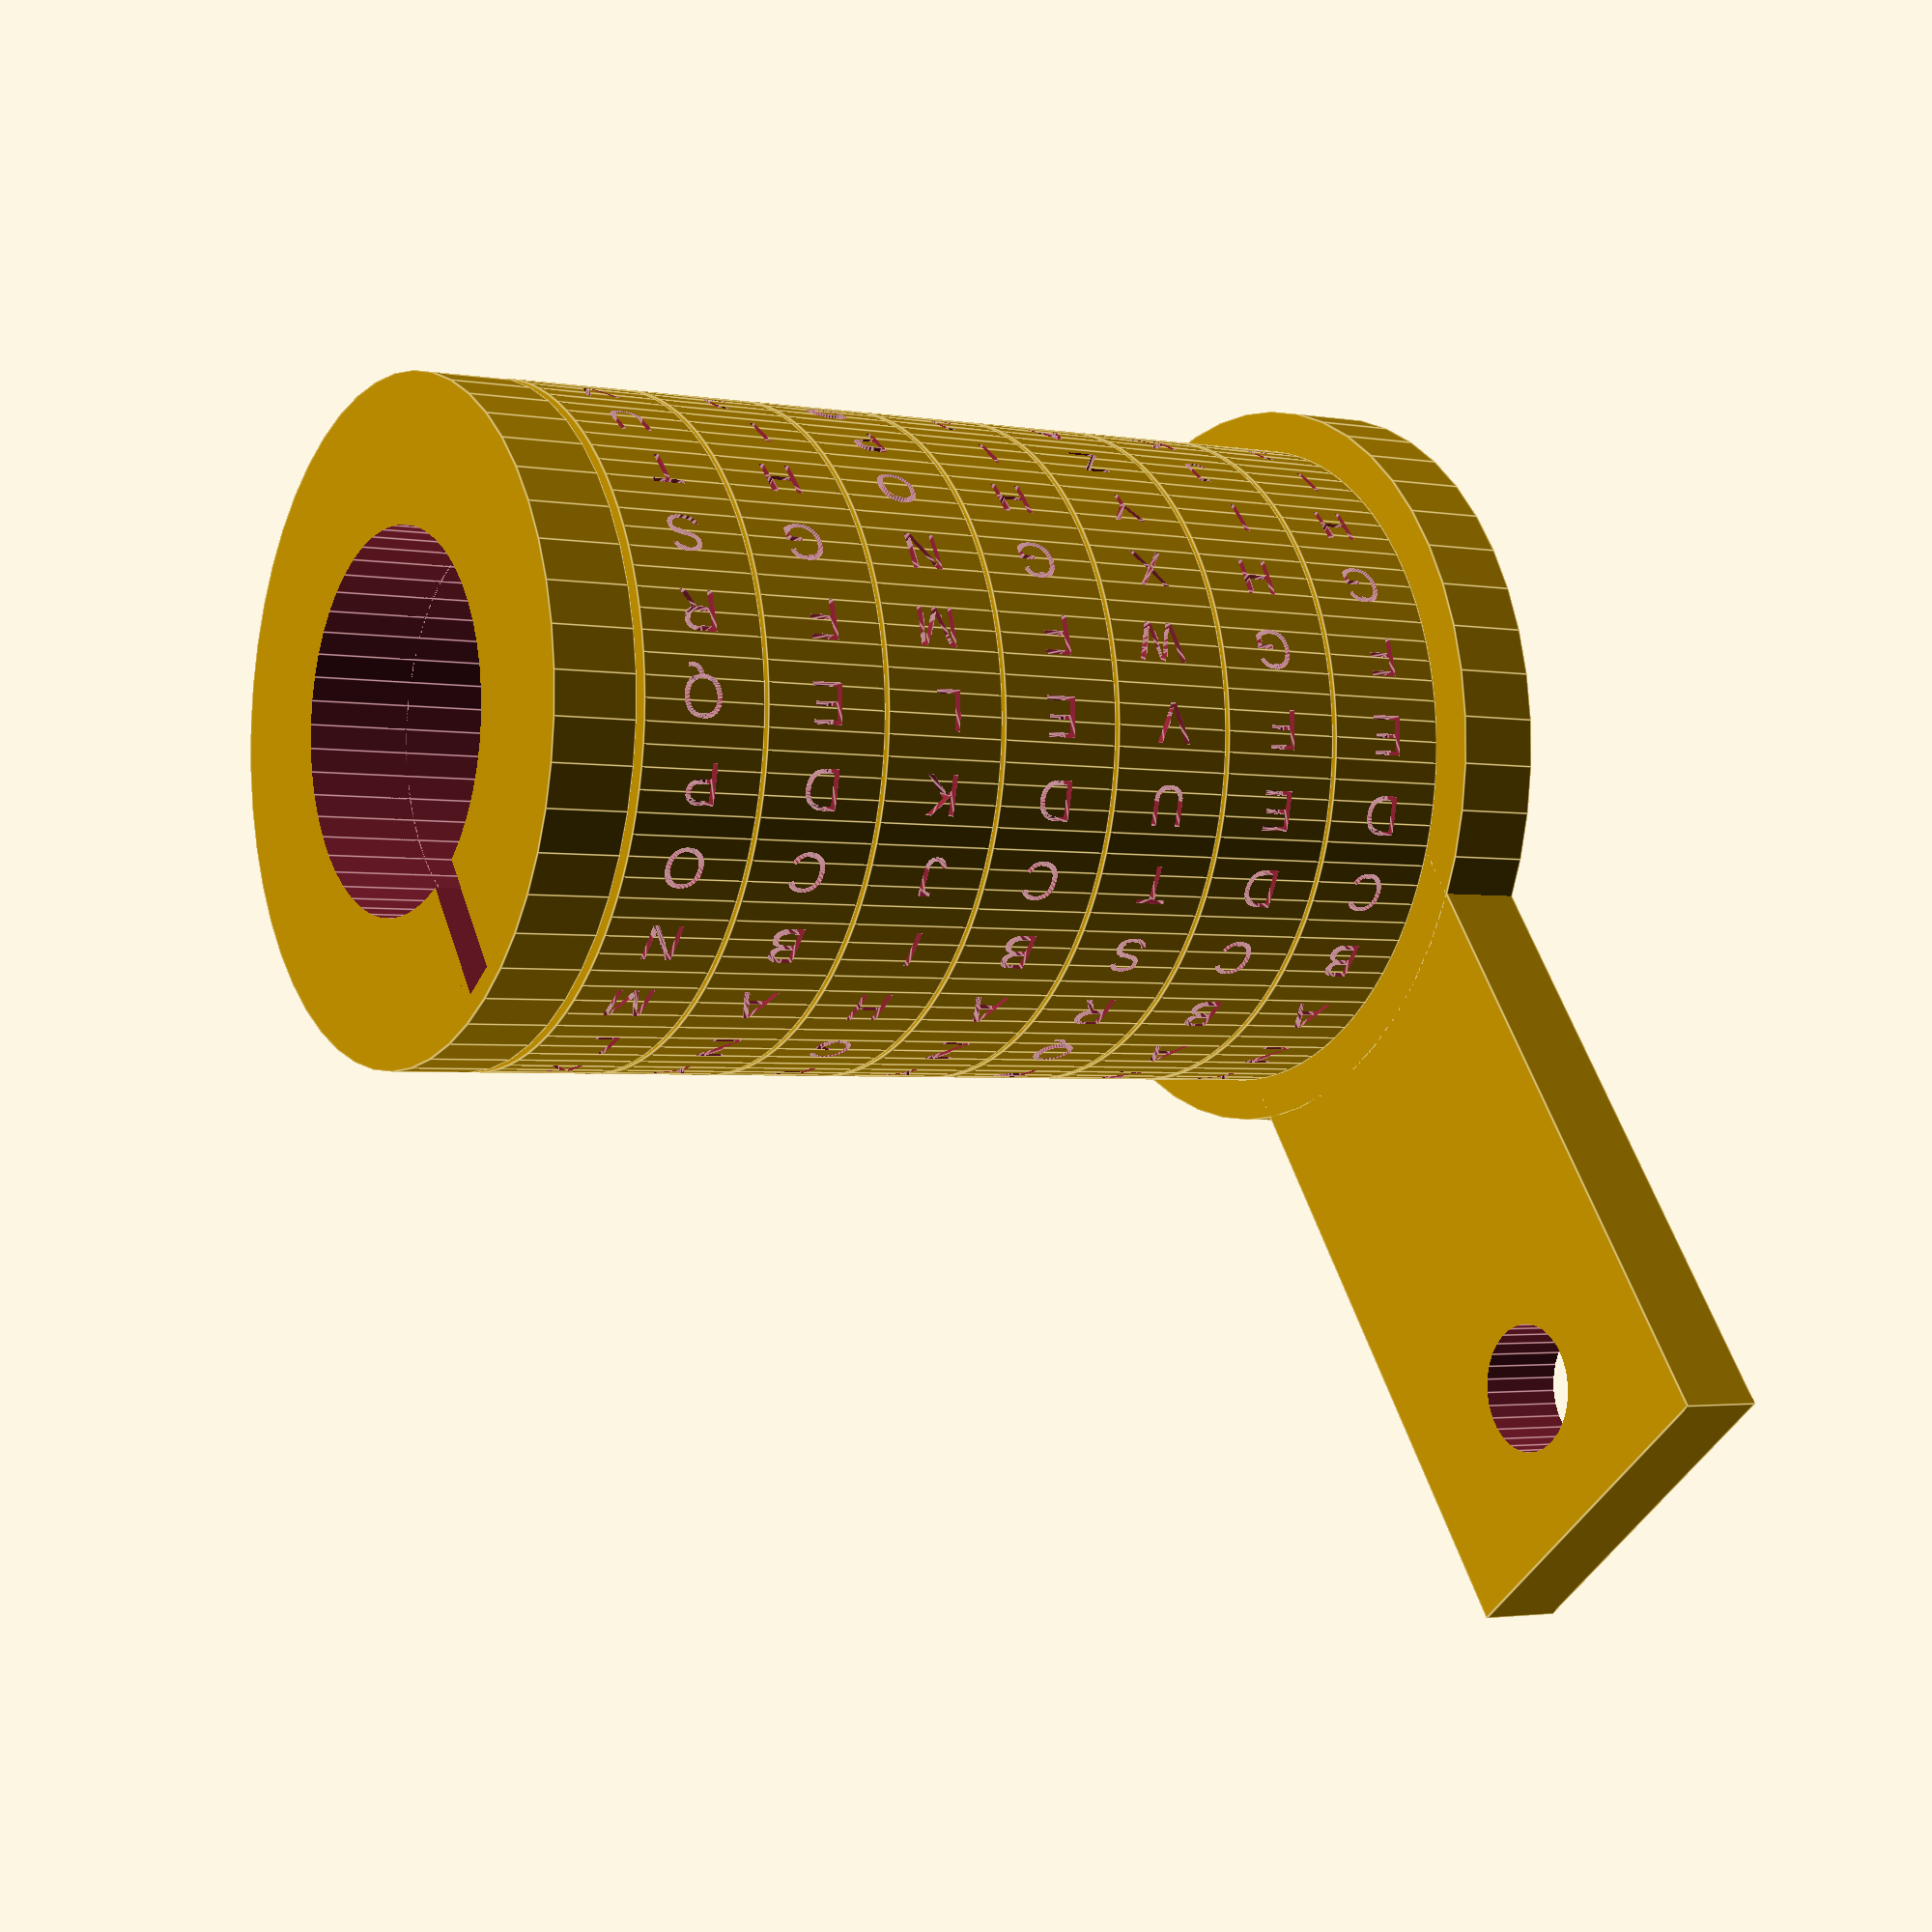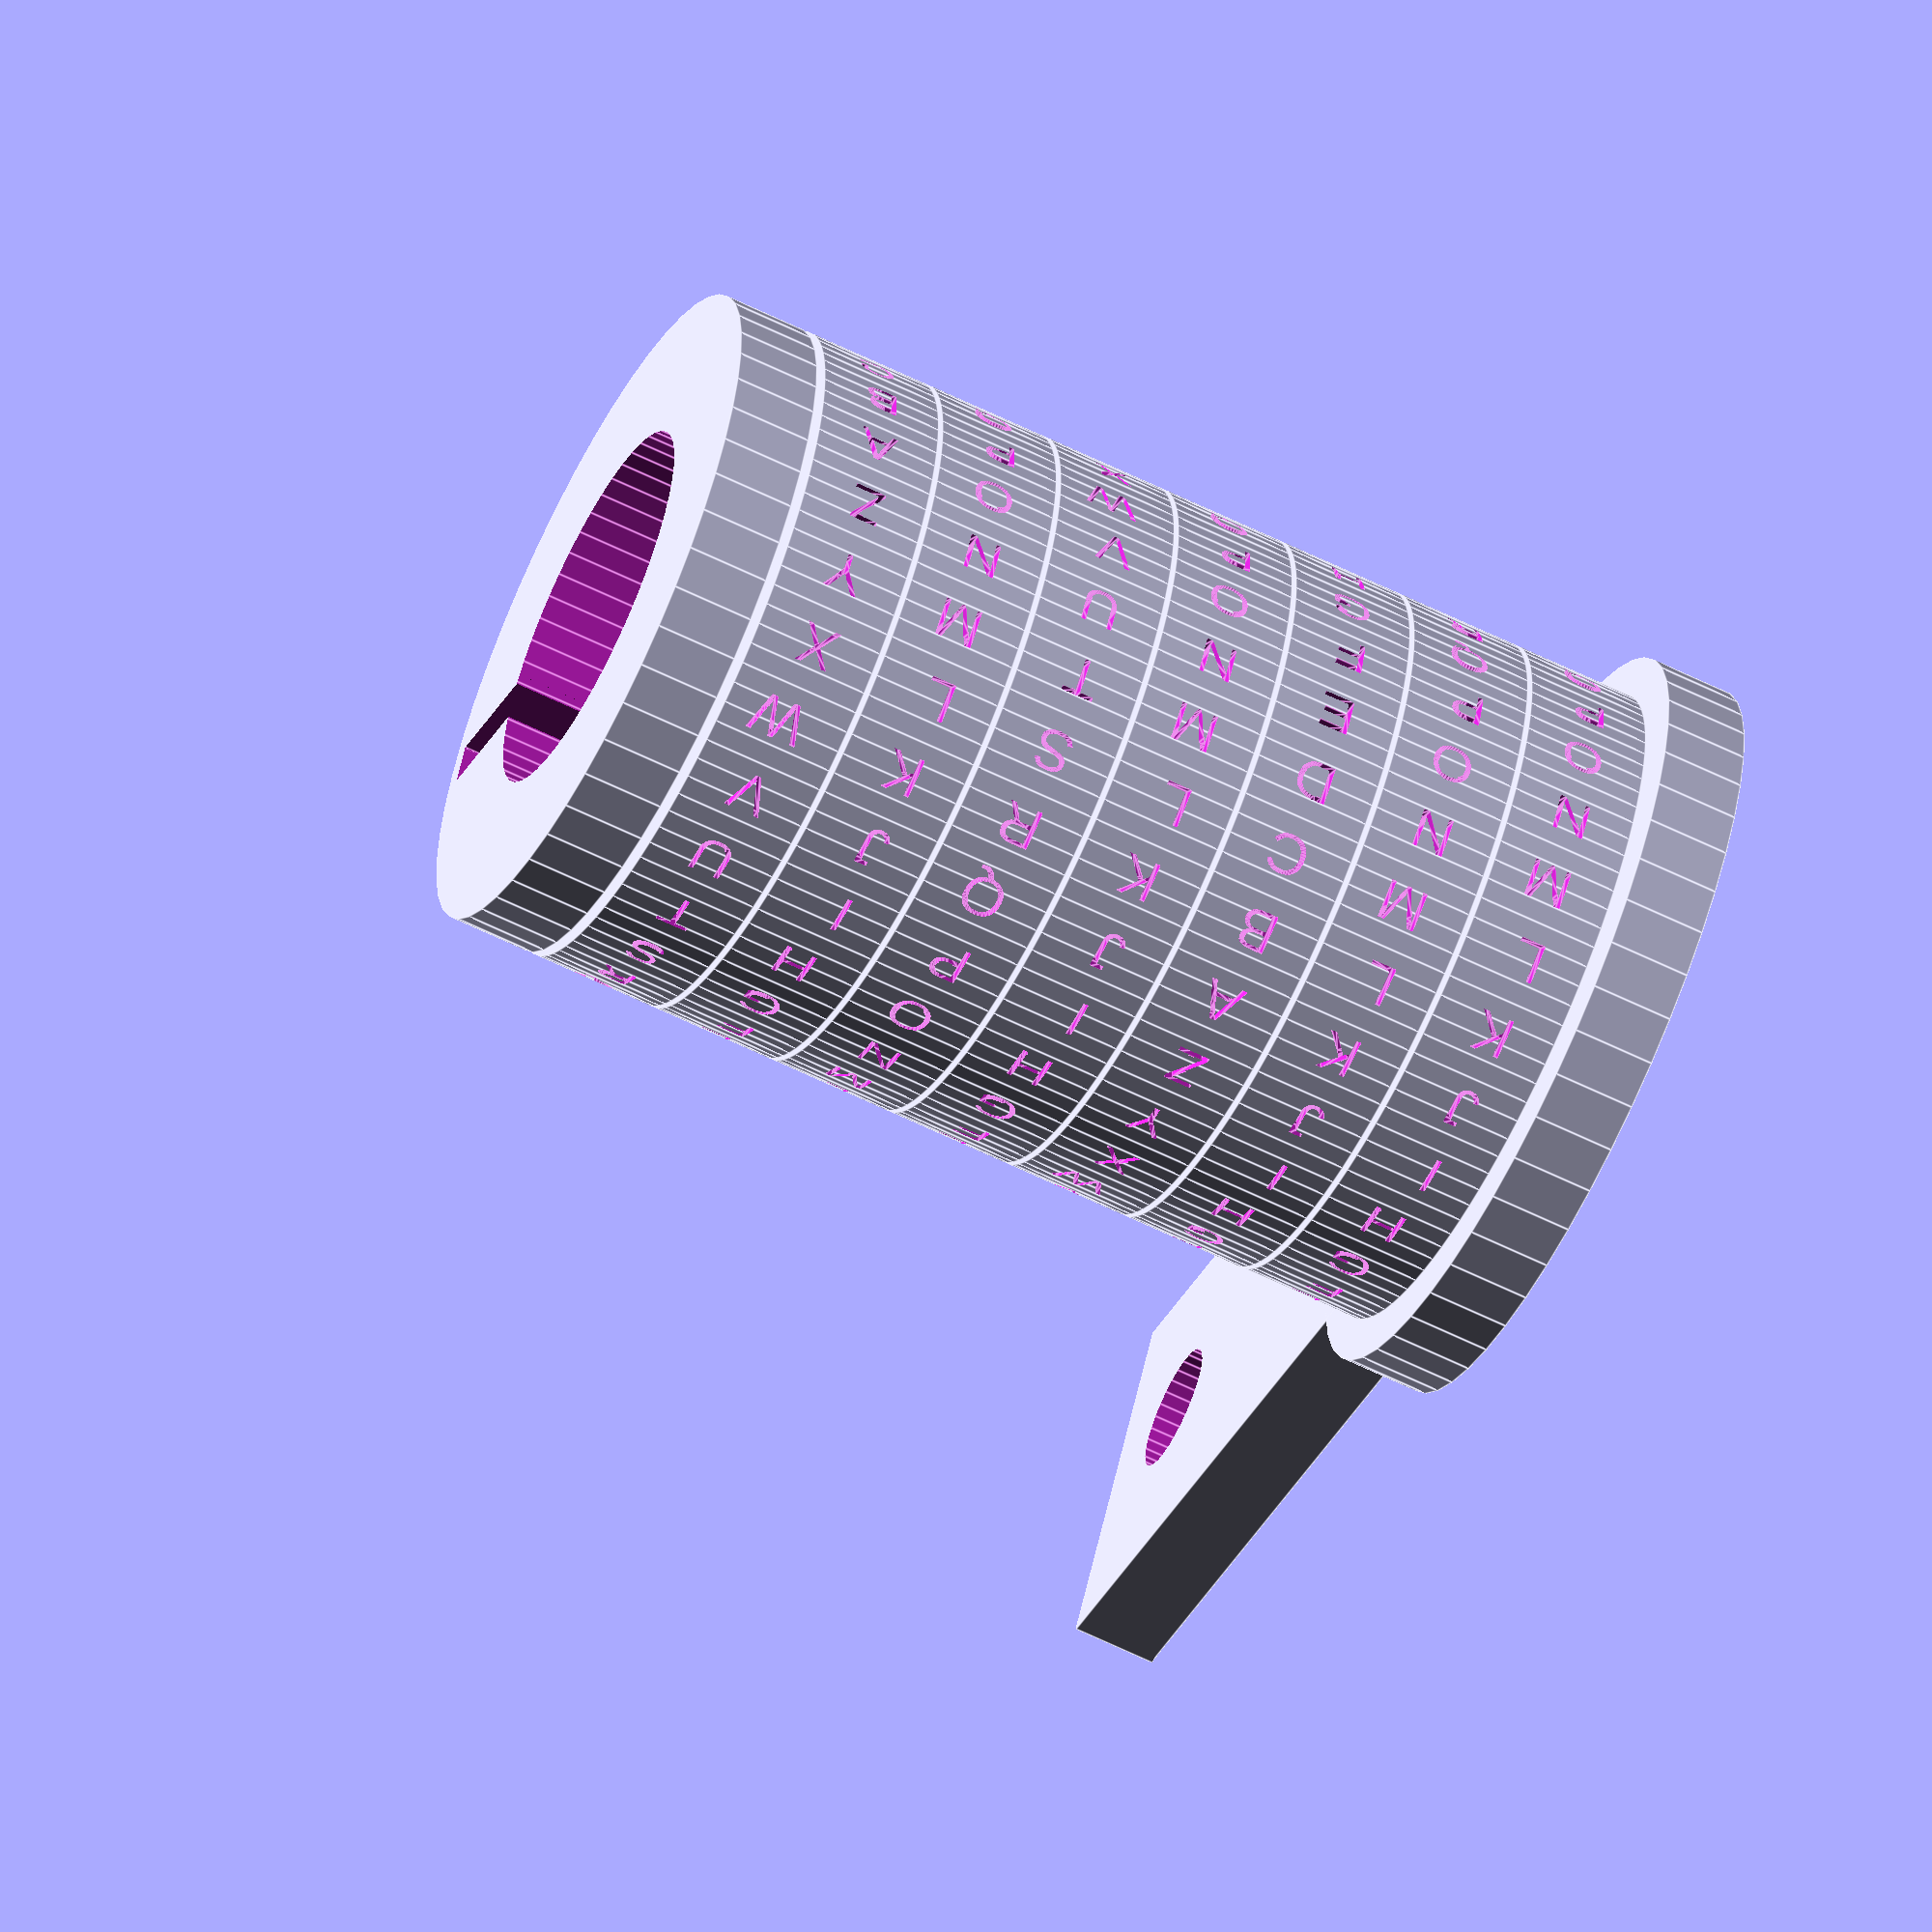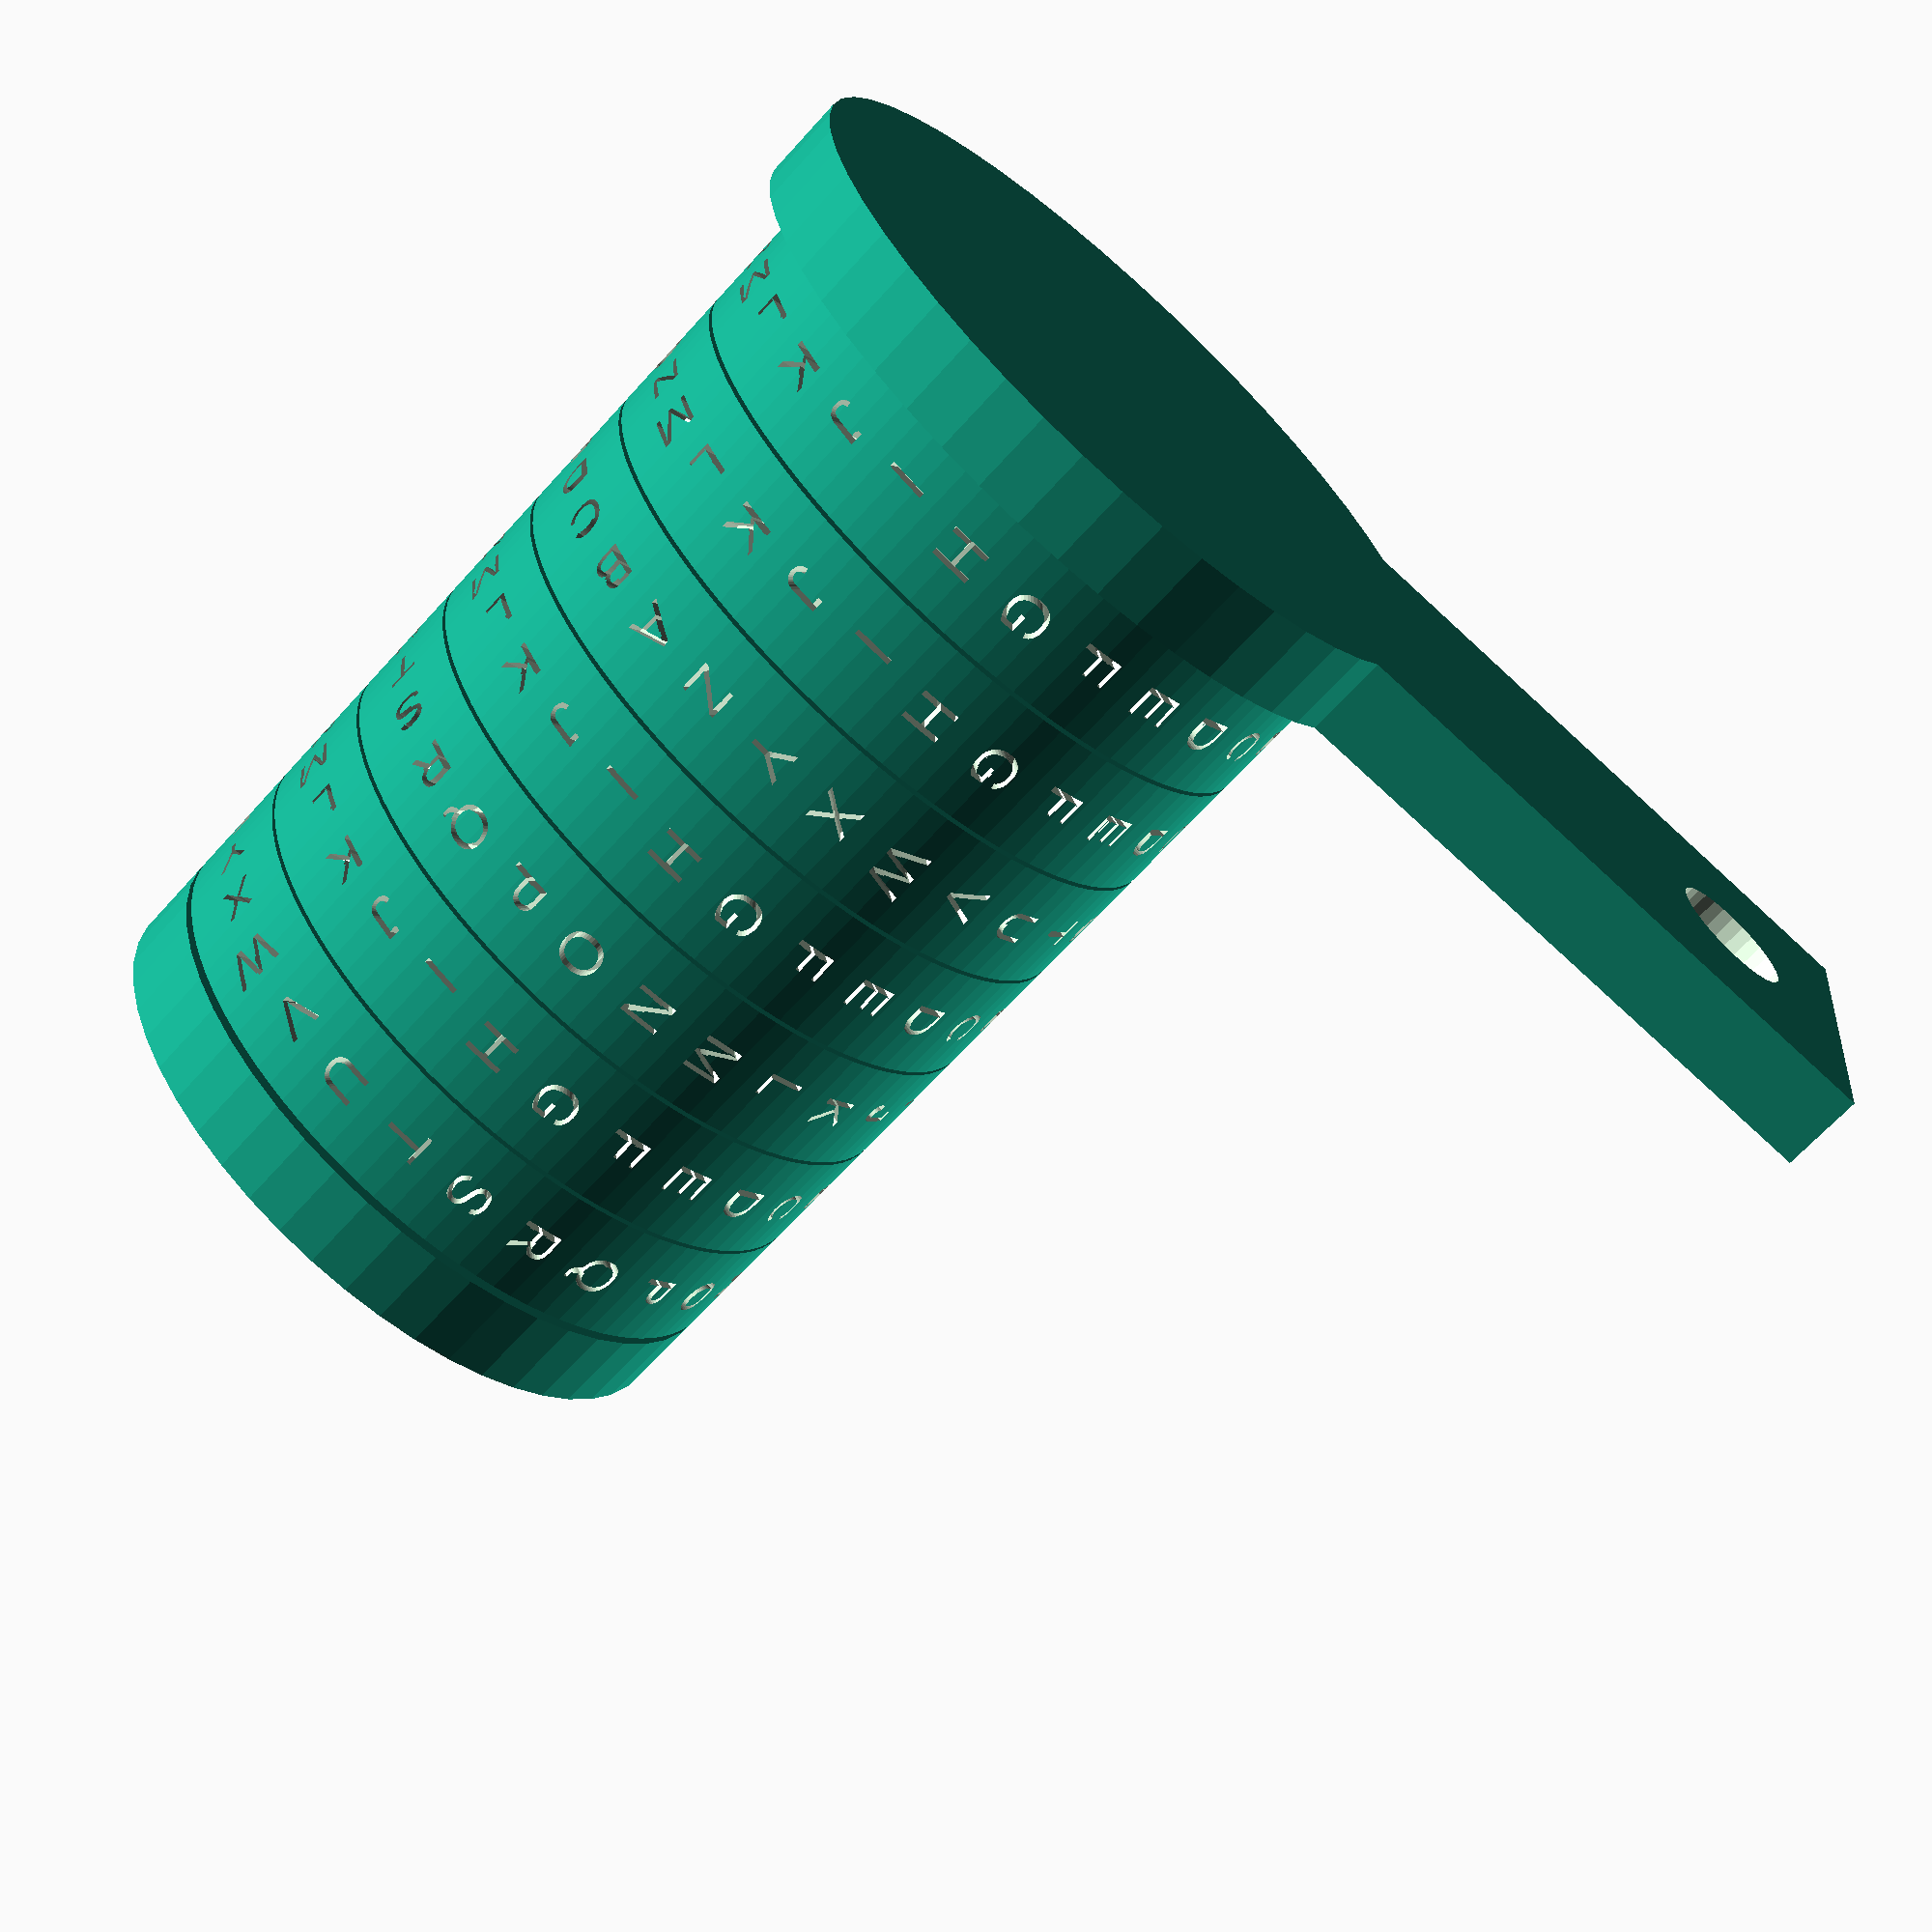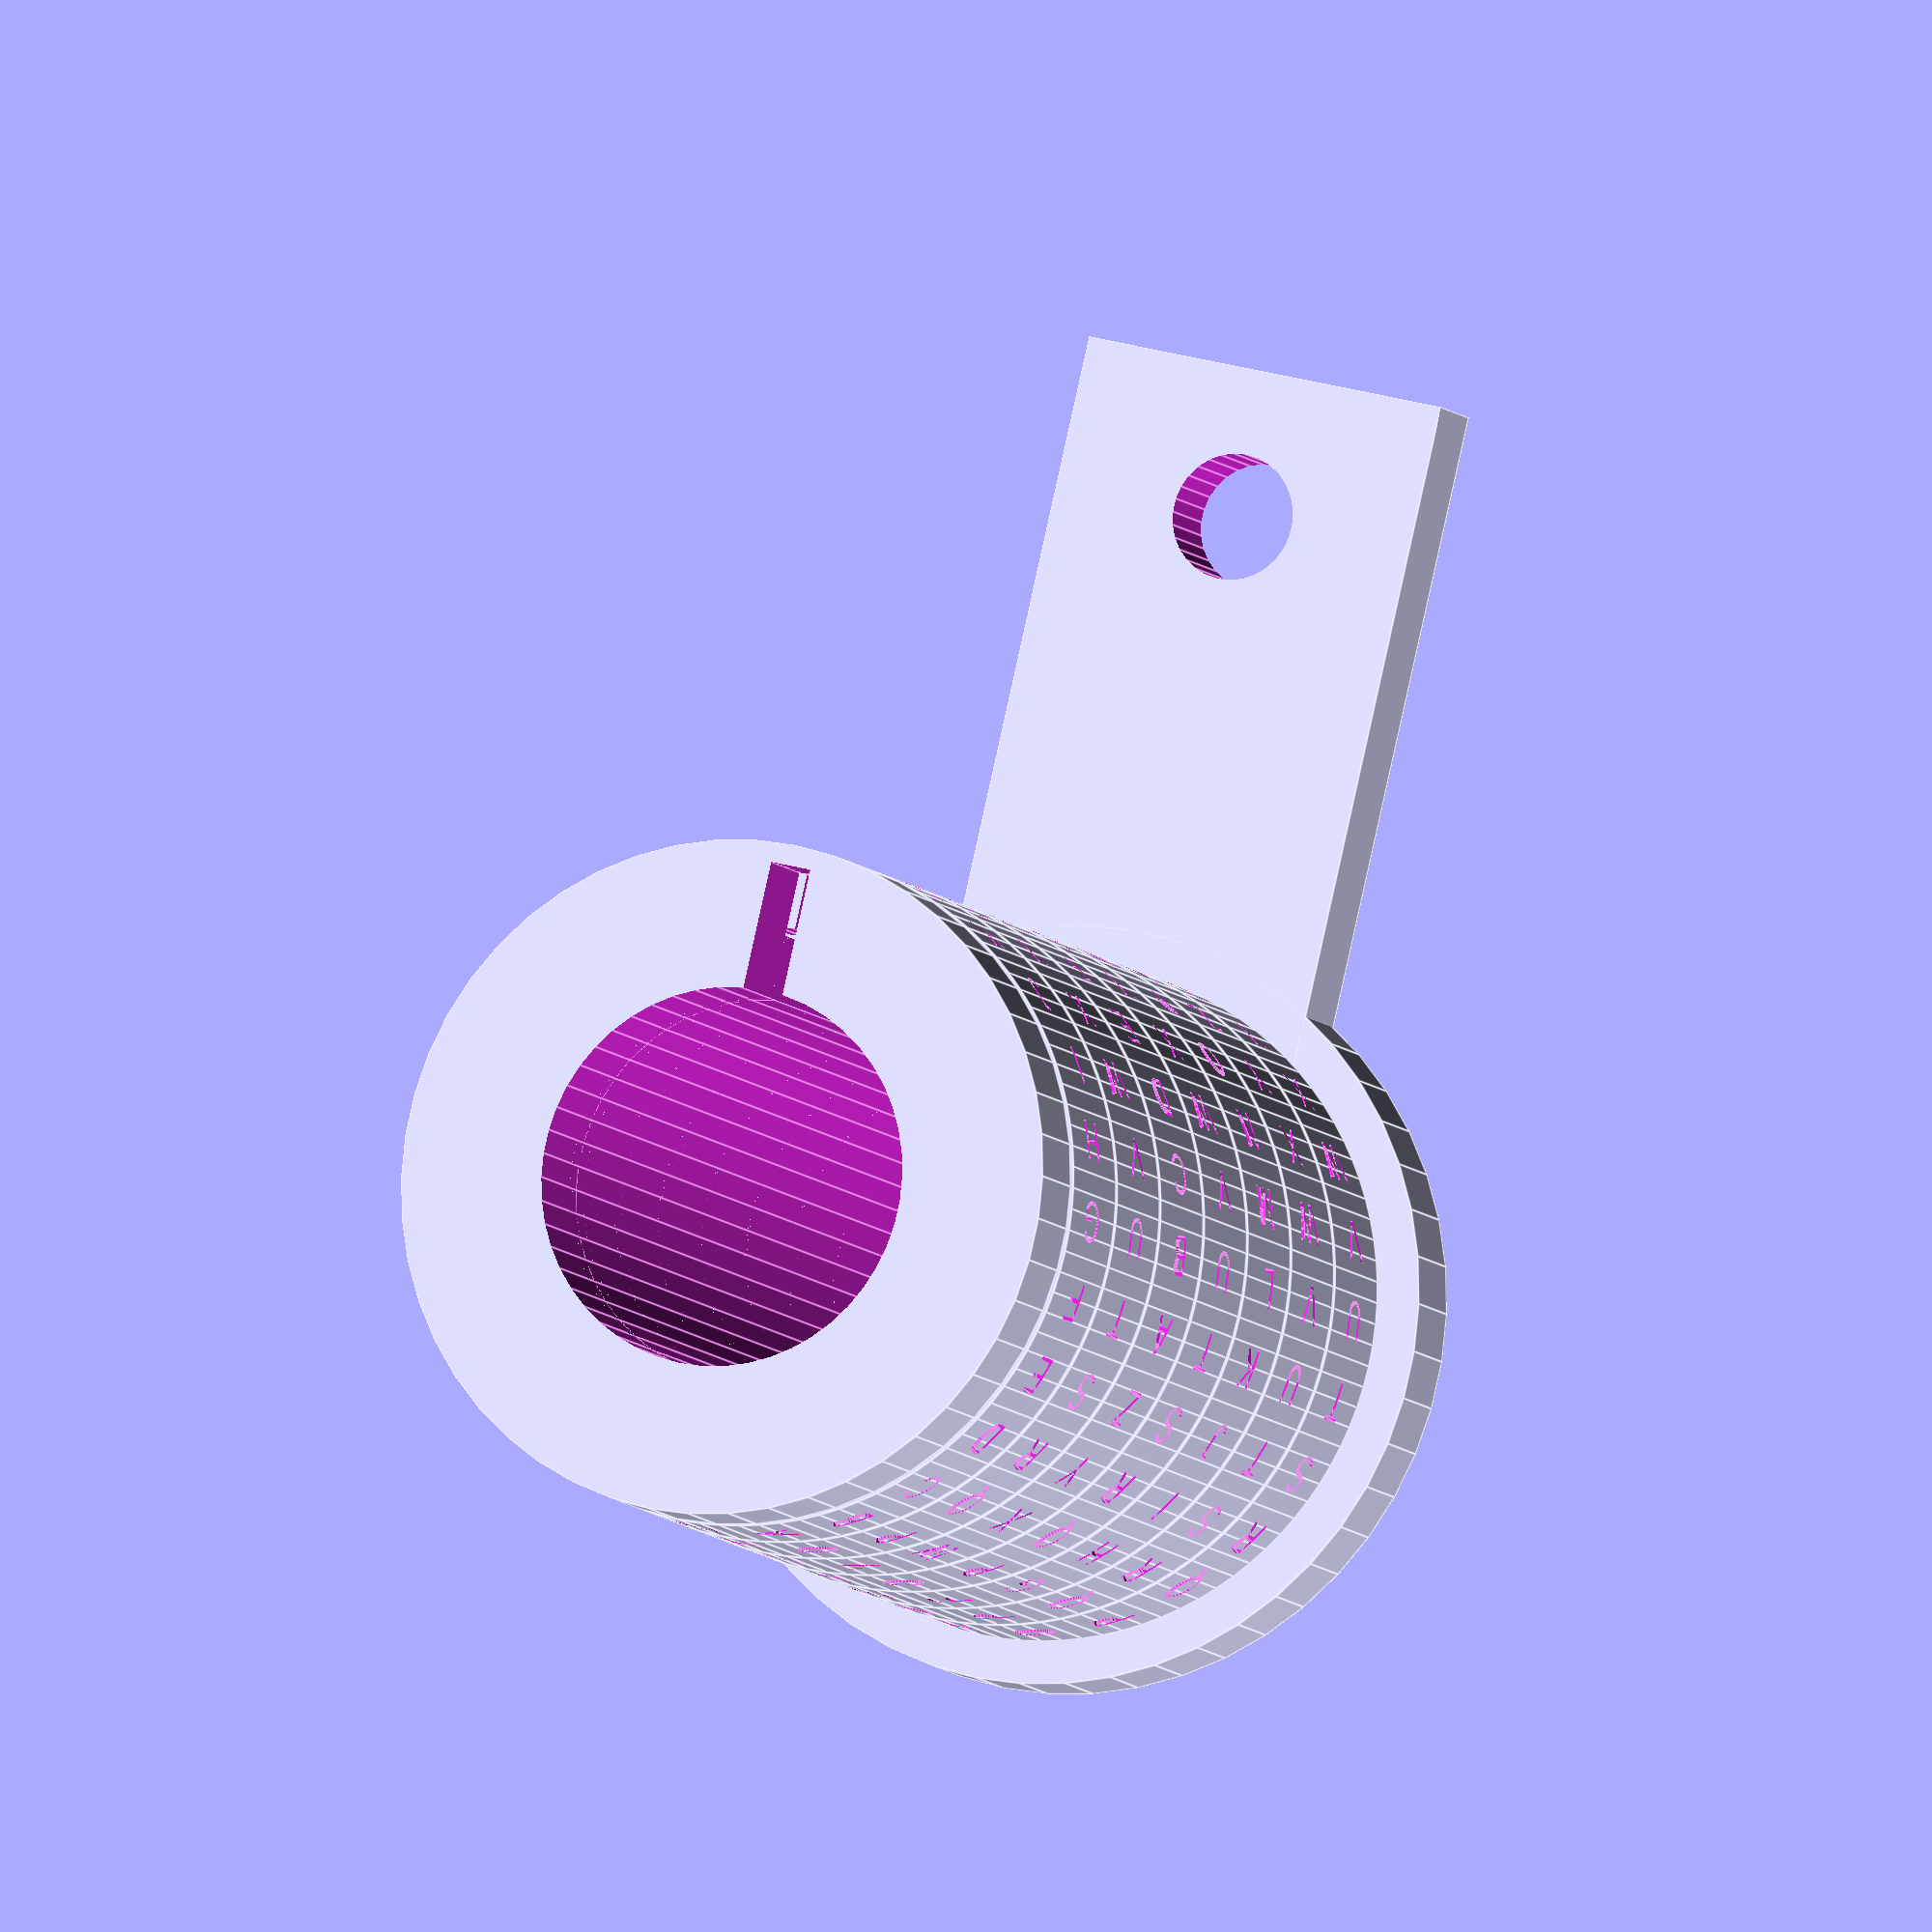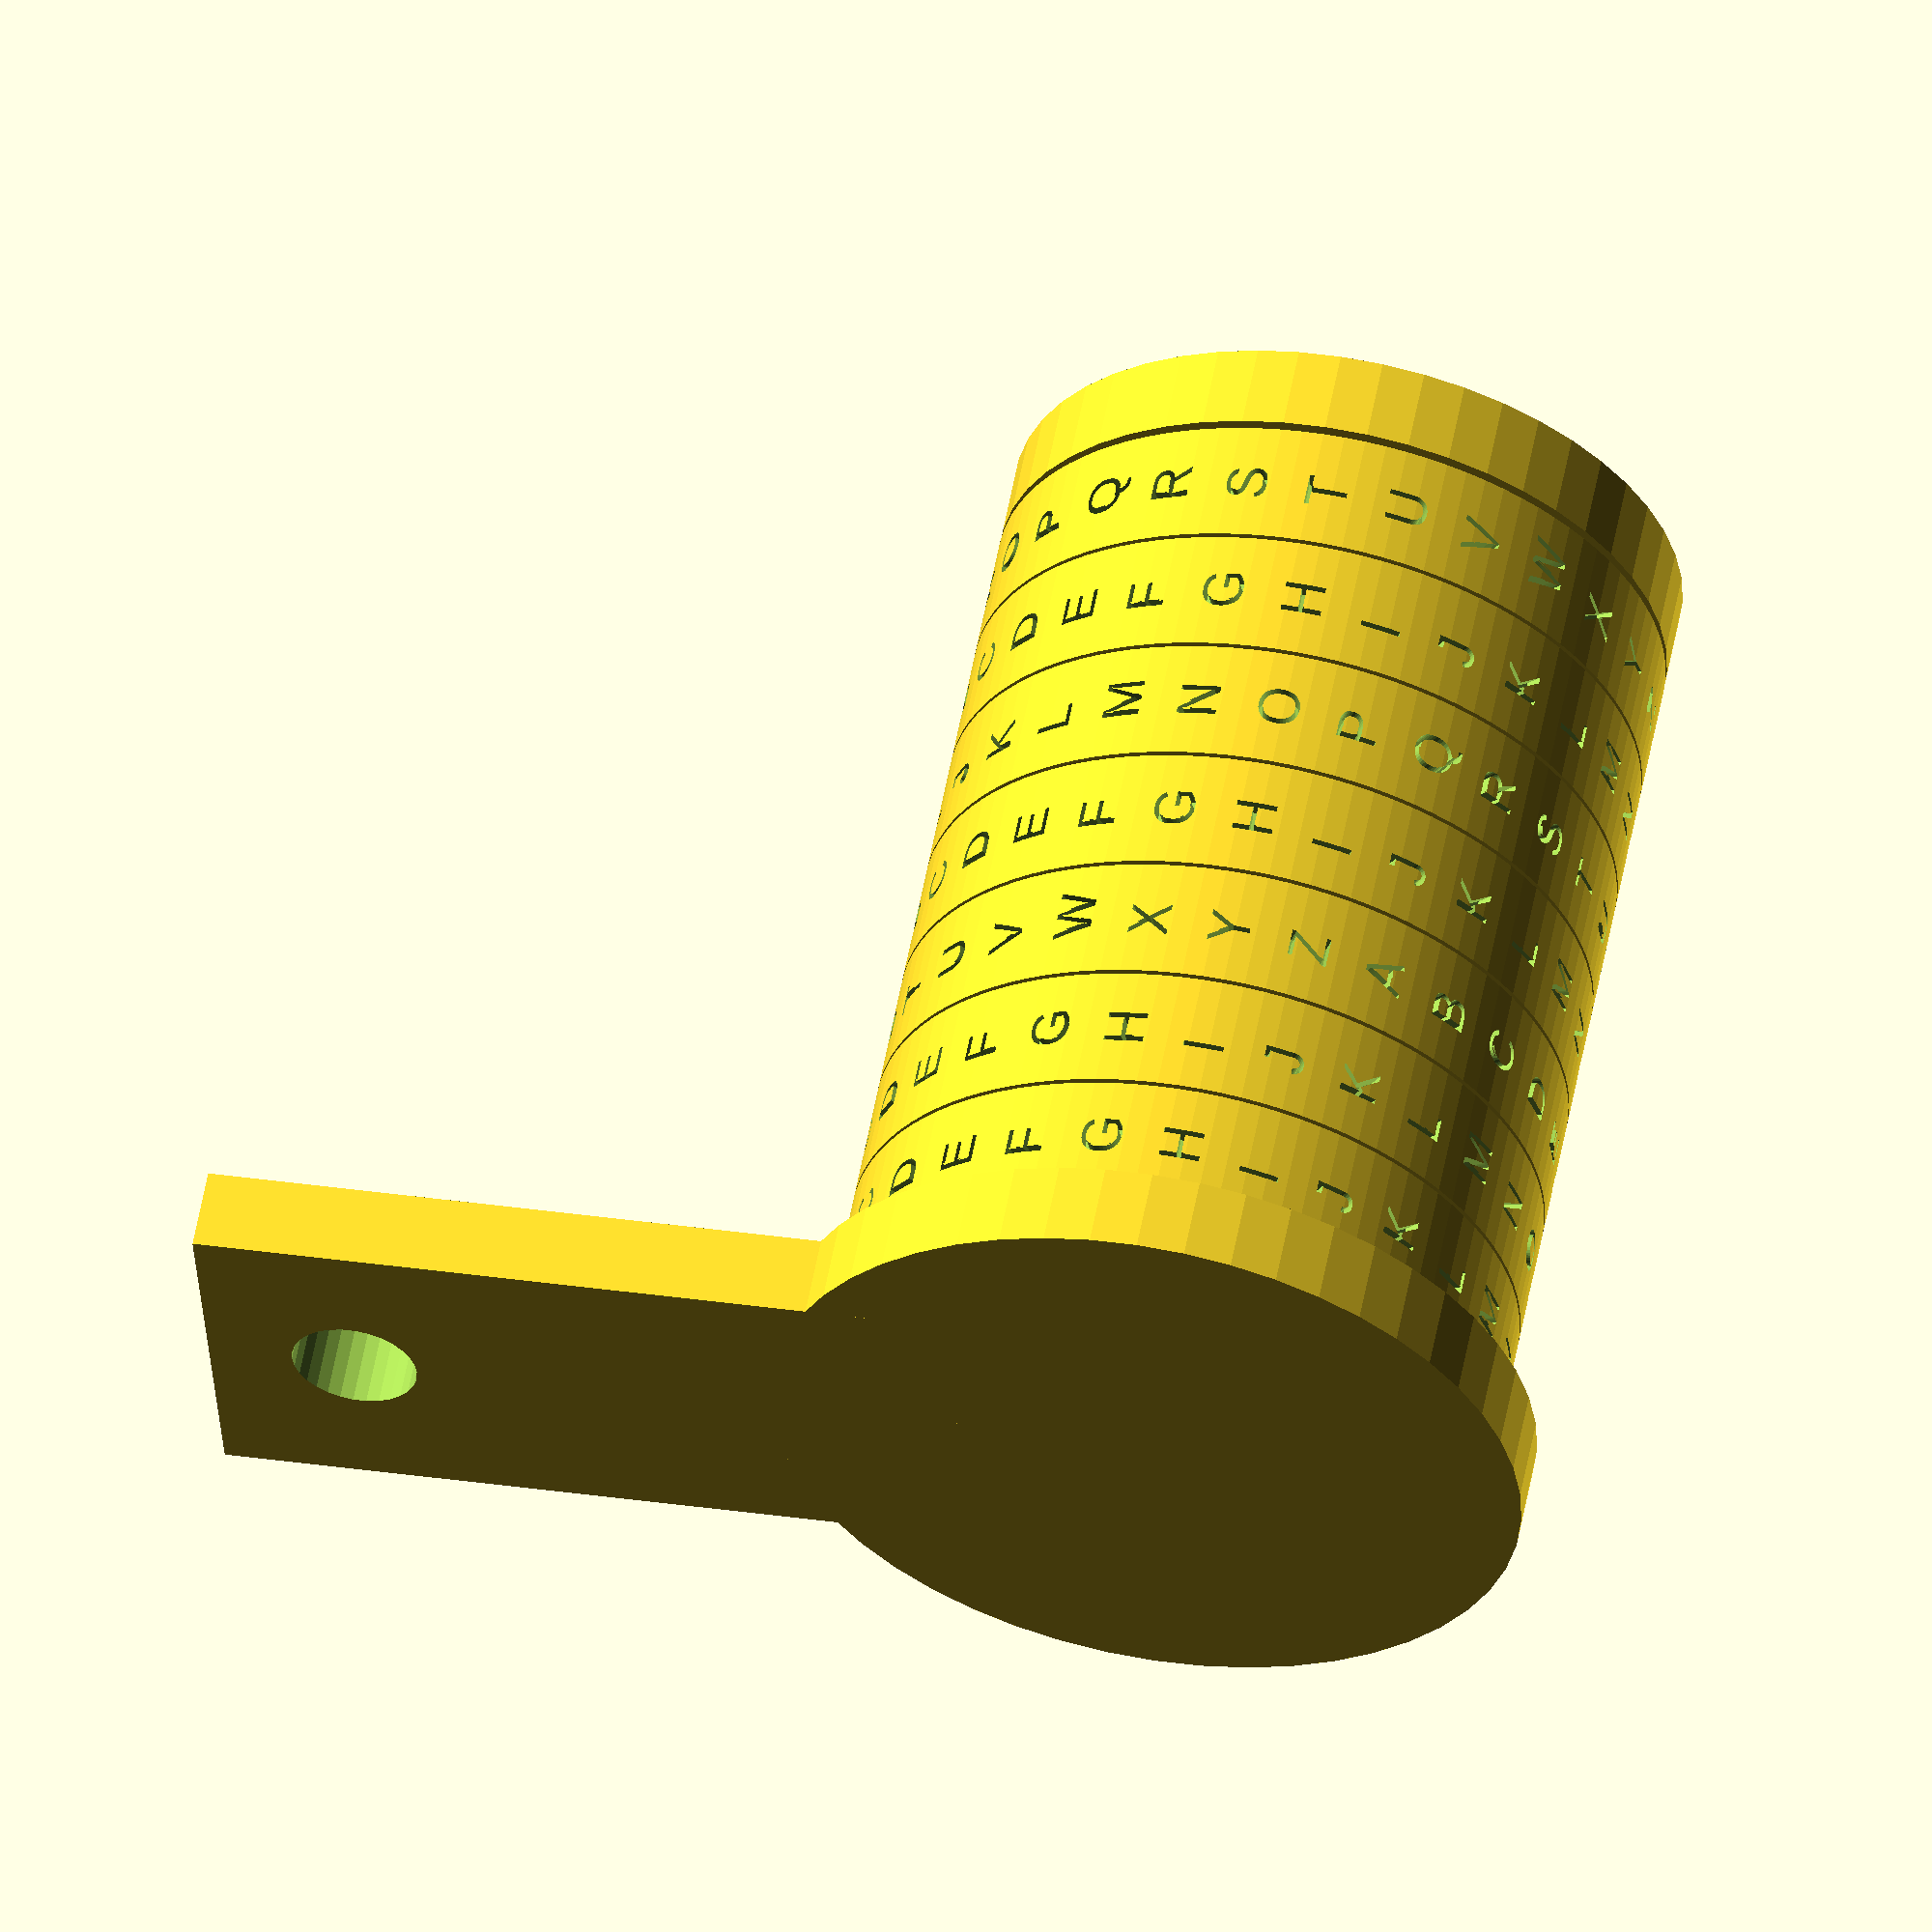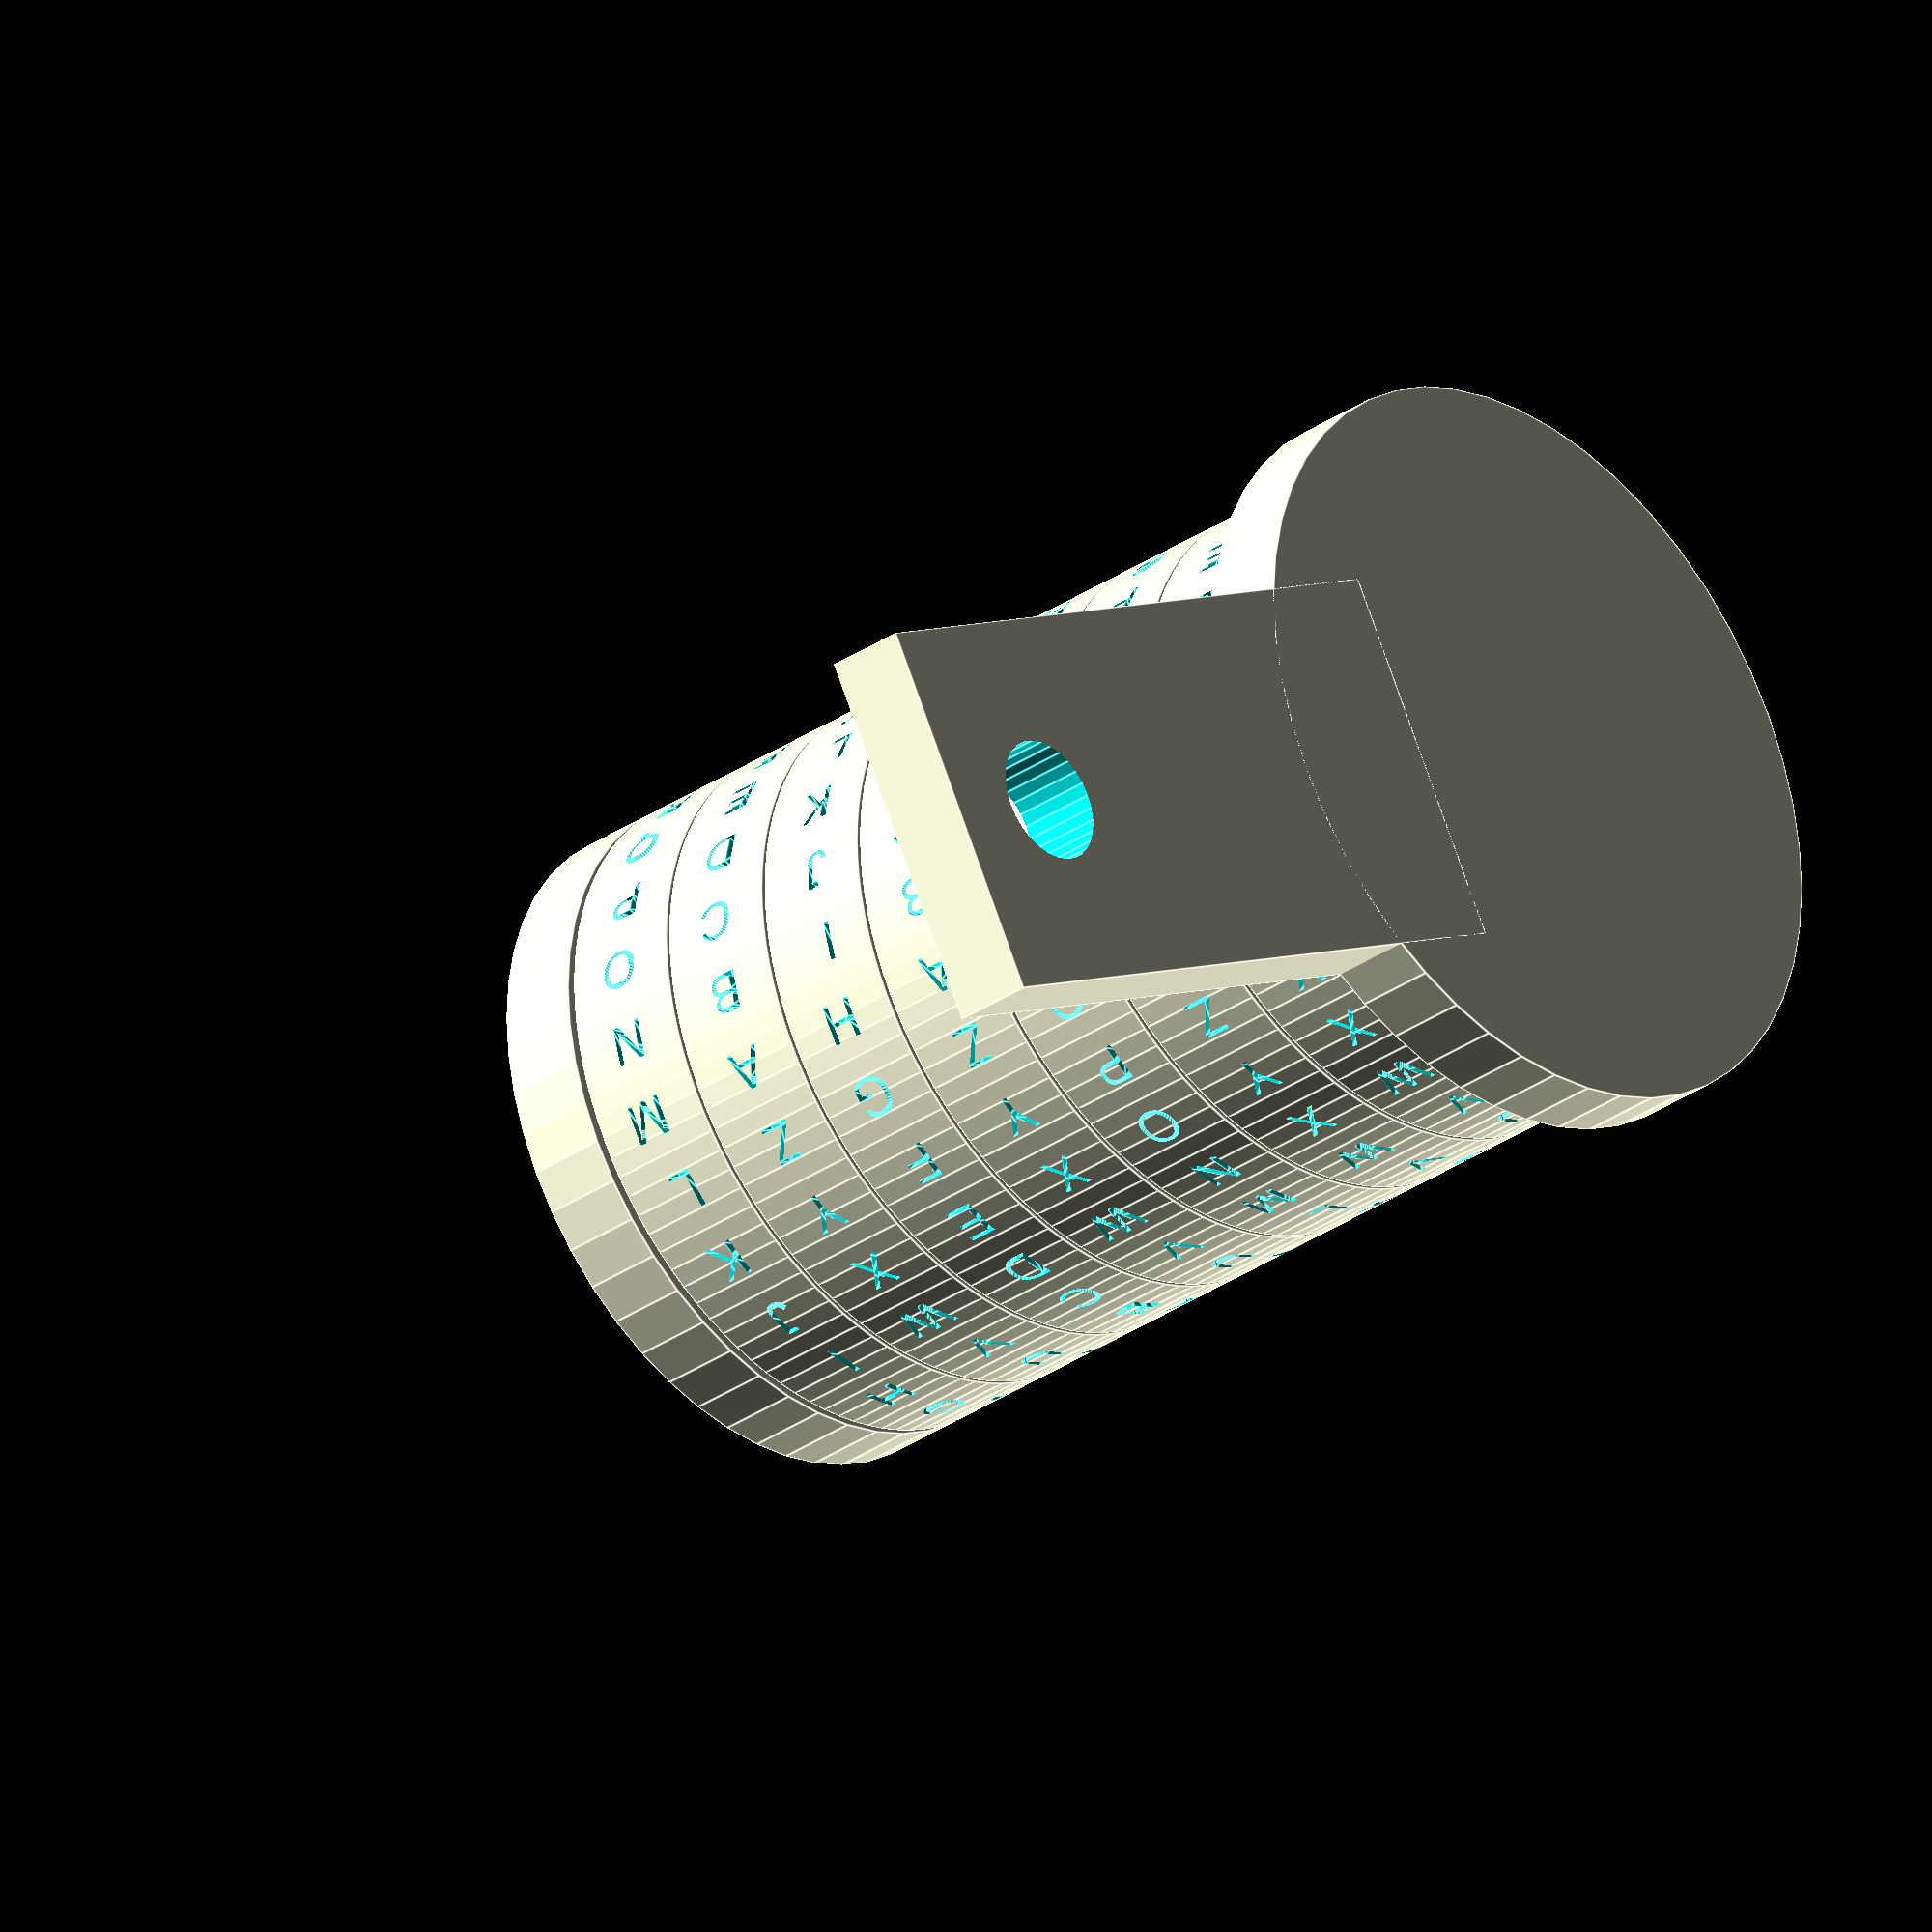
<openscad>
union () {
  difference () {
    union () {
      translate ([10, 0, -70]) {
        rotate (a=90.0, v=[0, 1, 0]) {
          cylinder ($fn=50, h=20, r=90, center=true);
        }
      }
      translate ([10, 0, 65]) {
        cube ([20, 90, 180], center=true);
      }
    }
    translate ([0, 0, 120]) {
      rotate (a=90.0, v=[0, 1, 0]) {
        cylinder (h=100, r=15, center=true);
      }
    }
  }
  difference () {
    difference () {
      translate ([259/2, 0, -70]) {
        rotate (a=90.0, v=[0, 1, 0]) {
          cylinder ($fn=50, h=219, r=60, center=true);
        }
      }
      translate ([259/2, 0, -70]) {
        rotate (a=90.0, v=[0, 1, 0]) {
          cylinder ($fn=50, h=229, r=45, center=true);
        }
      }
    }
    translate ([279/2, 0, -20]) {
      cube ([244, 10, 40], center=true);
    }
  }
  translate ([229, 0, 0]) {
    union () {
      difference () {
        difference () {
          translate ([20, 0, -70]) {
            rotate (a=90.0, v=[0, 1, 0]) {
              cylinder ($fn=50, h=20, r=80, center=true);
            }
          }
          translate ([20, 0, -70]) {
            rotate (a=90.0, v=[0, 1, 0]) {
              cylinder ($fn=50, h=30, r=45, center=true);
            }
          }
        }
        translate ([10, 0, -20]) {
          cube ([45, 10, 50], center=true);
        }
      }
      translate ([5, 0, 0]) {
        difference () {
          difference () {
            translate ([0, 0, -70]) {
              rotate (a=90.0, v=[0, 1, 0]) {
                cylinder (h=10, r=55, center=true);
              }
            }
            translate ([0, 0, -70]) {
              rotate (a=90.0, v=[0, 1, 0]) {
                cylinder (h=11, r=50, center=true);
              }
            }
          }
          translate ([10, 0, -20]) {
            cube ([70, 15, 50], center=true);
          }
        }
      }
    }
  }
  translate ([21, 0, -70]) {
    difference () {
      difference () {
        difference () {
          difference () {
            difference () {
              difference () {
                difference () {
                  difference () {
                    difference () {
                      difference () {
                        difference () {
                          difference () {
                            difference () {
                              difference () {
                                difference () {
                                  difference () {
                                    difference () {
                                      difference () {
                                        difference () {
                                          difference () {
                                            difference () {
                                              difference () {
                                                difference () {
                                                  difference () {
                                                    difference () {
                                                      difference () {
                                                        difference () {
                                                          difference () {
                                                            difference () {
                                                              difference () {
                                                                difference () {
                                                                  difference () {
                                                                    difference () {
                                                                      difference () {
                                                                        difference () {
                                                                          difference () {
                                                                            difference () {
                                                                              difference () {
                                                                                difference () {
                                                                                  difference () {
                                                                                    difference () {
                                                                                      difference () {
                                                                                        difference () {
                                                                                          difference () {
                                                                                            difference () {
                                                                                              difference () {
                                                                                                difference () {
                                                                                                  difference () {
                                                                                                    difference () {
                                                                                                      difference () {
                                                                                                        difference () {
                                                                                                          difference () {
                                                                                                            difference () {
                                                                                                              difference () {
                                                                                                                difference () {
                                                                                                                  translate ([15, 0, 0]) {
                                                                                                                    rotate (a=90.0, v=[0, 1, 0]) {
                                                                                                                      cylinder ($fn=100, h=30, r=80, center=true);
                                                                                                                    }
                                                                                                                  }
                                                                                                                  translate ([15, 0, 0]) {
                                                                                                                    rotate (a=90.0, v=[0, 1, 0]) {
                                                                                                                      cylinder ($fn=100, h=40, r=62, center=true);
                                                                                                                    }
                                                                                                                  }
                                                                                                                }
                                                                                                                translate ([7.5, 0, 0]) {
                                                                                                                  rotate (a=90.0, v=[0, 1, 0]) {
                                                                                                                    cylinder ($fn=100, h=15.1, r=75, center=true);
                                                                                                                  }
                                                                                                                }
                                                                                                              }
                                                                                                              translate ([10, -3.8983752031129097, 77.90252031080738]) {
                                                                                                                rotate (a=0.0, v=[1, 0, 0]) {
                                                                                                                  linear_extrude (height=5, center=true){
                                                                                                                    text ("A");
                                                                                                                  }
                                                                                                                }
                                                                                                              }
                                                                                                            }
                                                                                                            translate ([5, 0.0, 65.0]) {
                                                                                                              rotate (a=0.0, v=[1, 0, 0]) {
                                                                                                                cube ([40, 10, 20], center=true);
                                                                                                              }
                                                                                                            }
                                                                                                          }
                                                                                                          translate ([10, -22.42838890257493, 74.70587240127013]) {
                                                                                                            rotate (a=13.846153846153845, v=[1, 0, 0]) {
                                                                                                              linear_extrude (height=5, center=true){
                                                                                                                text ("B");
                                                                                                              }
                                                                                                            }
                                                                                                          }
                                                                                                        }
                                                                                                        translate ([5, -15.555518178691253, 63.11121813269338]) {
                                                                                                          rotate (a=13.846153846153845, v=[1, 0, 0]) {
                                                                                                            cube ([40, 10, 20], center=true);
                                                                                                          }
                                                                                                        }
                                                                                                      }
                                                                                                      translate ([10, -39.65494616289589, 67.16759073256856]) {
                                                                                                        rotate (a=27.69230769230769, v=[1, 0, 0]) {
                                                                                                          linear_extrude (height=5, center=true){
                                                                                                            text ("C");
                                                                                                          }
                                                                                                        }
                                                                                                      }
                                                                                                    }
                                                                                                    translate ([5, -30.207006182844953, 57.55464166745865]) {
                                                                                                      rotate (a=27.69230769230769, v=[1, 0, 0]) {
                                                                                                        cube ([40, 10, 20], center=true);
                                                                                                      }
                                                                                                    }
                                                                                                  }
                                                                                                  translate ([10, -54.57690209209383, 55.72577283474859]) {
                                                                                                    rotate (a=41.53846153846153, v=[1, 0, 0]) {
                                                                                                      linear_extrude (height=5, center=true){
                                                                                                        text ("D");
                                                                                                      }
                                                                                                    }
                                                                                                  }
                                                                                                }
                                                                                                translate ([5, -43.10297278565168, 48.653198631121576]) {
                                                                                                  rotate (a=41.53846153846153, v=[1, 0, 0]) {
                                                                                                    cube ([40, 10, 20], center=true);
                                                                                                  }
                                                                                                }
                                                                                              }
                                                                                              translate ([10, -66.32704685066669, 41.04537557471569]) {
                                                                                                rotate (a=55.38461538461538, v=[1, 0, 0]) {
                                                                                                  linear_extrude (height=5, center=true){
                                                                                                    text ("E");
                                                                                                  }
                                                                                                }
                                                                                              }
                                                                                            }
                                                                                            translate ([5, -53.49395128308766, 36.92420853752513]) {
                                                                                              rotate (a=55.38461538461538, v=[1, 0, 0]) {
                                                                                                cube ([40, 10, 20], center=true);
                                                                                              }
                                                                                            }
                                                                                          }
                                                                                          translate ([10, -74.22250473528459, 23.97957028015007]) {
                                                                                            rotate (a=69.23076923076923, v=[1, 0, 0]) {
                                                                                              linear_extrude (height=5, center=true){
                                                                                                text ("F");
                                                                                              }
                                                                                            }
                                                                                          }
                                                                                        }
                                                                                        translate ([5, -60.776055774551956, 23.049317657764828]) {
                                                                                          rotate (a=69.23076923076923, v=[1, 0, 0]) {
                                                                                            cube ([40, 10, 20], center=true);
                                                                                          }
                                                                                        }
                                                                                      }
                                                                                      translate ([10, -77.80442043251526, 5.520159523093619]) {
                                                                                        rotate (a=83.07692307692307, v=[1, 0, 0]) {
                                                                                          linear_extrude (height=5, center=true){
                                                                                            text ("G");
                                                                                          }
                                                                                        }
                                                                                      }
                                                                                    }
                                                                                    translate ([5, -64.5260768163735, 7.83488421659601]) {
                                                                                      rotate (a=83.07692307692307, v=[1, 0, 0]) {
                                                                                        cube ([40, 10, 20], center=true);
                                                                                      }
                                                                                    }
                                                                                  }
                                                                                  translate ([10, -76.86462602176947, -13.260062840481577]) {
                                                                                    rotate (a=96.92307692307692, v=[1, 0, 0]) {
                                                                                      linear_extrude (height=5, center=true){
                                                                                        text ("H");
                                                                                      }
                                                                                    }
                                                                                  }
                                                                                }
                                                                                translate ([5, -64.5260768163735, -7.834884216595987]) {
                                                                                  rotate (a=96.92307692307692, v=[1, 0, 0]) {
                                                                                    cube ([40, 10, 20], center=true);
                                                                                  }
                                                                                }
                                                                              }
                                                                              translate ([10, -71.45773893818604, -31.2696585501353]) {
                                                                                rotate (a=110.76923076923076, v=[1, 0, 0]) {
                                                                                  linear_extrude (height=5, center=true){
                                                                                    text ("I");
                                                                                  }
                                                                                }
                                                                              }
                                                                            }
                                                                            translate ([5, -60.77605577455196, -23.049317657764803]) {
                                                                              rotate (a=110.76923076923076, v=[1, 0, 0]) {
                                                                                cube ([40, 10, 20], center=true);
                                                                              }
                                                                            }
                                                                          }
                                                                          translate ([10, -61.897987805827995, -47.46197536543932]) {
                                                                            rotate (a=124.61538461538461, v=[1, 0, 0]) {
                                                                              linear_extrude (height=5, center=true){
                                                                                text ("J");
                                                                              }
                                                                            }
                                                                          }
                                                                        }
                                                                        translate ([5, -53.49395128308767, -36.92420853752512]) {
                                                                          rotate (a=124.61538461538461, v=[1, 0, 0]) {
                                                                            cube ([40, 10, 20], center=true);
                                                                          }
                                                                        }
                                                                      }
                                                                      translate ([10, -48.74095061222644, -60.89597468976503]) {
                                                                        rotate (a=138.46153846153845, v=[1, 0, 0]) {
                                                                          linear_extrude (height=5, center=true){
                                                                            text ("K");
                                                                          }
                                                                        }
                                                                      }
                                                                    }
                                                                    translate ([5, -43.10297278565171, -48.653198631121555]) {
                                                                      rotate (a=138.46153846153845, v=[1, 0, 0]) {
                                                                        cube ([40, 10, 20], center=true);
                                                                      }
                                                                    }
                                                                  }
                                                                  translate ([10, -32.751266535189146, -70.79092131298334]) {
                                                                    rotate (a=152.3076923076923, v=[1, 0, 0]) {
                                                                      linear_extrude (height=5, center=true){
                                                                        text ("L");
                                                                      }
                                                                    }
                                                                  }
                                                                }
                                                                translate ([5, -30.207006182844964, -57.55464166745864]) {
                                                                  rotate (a=152.3076923076923, v=[1, 0, 0]) {
                                                                    cube ([40, 10, 20], center=true);
                                                                  }
                                                                }
                                                              }
                                                              translate ([10, -14.858197893136763, -76.57175690402033]) {
                                                                rotate (a=166.15384615384613, v=[1, 0, 0]) {
                                                                  linear_extrude (height=5, center=true){
                                                                    text ("M");
                                                                  }
                                                                }
                                                              }
                                                            }
                                                            translate ([5, -15.555518178691276, -63.111218132693374]) {
                                                              rotate (a=166.15384615384613, v=[1, 0, 0]) {
                                                                cube ([40, 10, 20], center=true);
                                                              }
                                                            }
                                                          }
                                                          translate ([10, 3.8983752031128867, -77.90252031080738]) {
                                                            rotate (a=180.0, v=[1, 0, 0]) {
                                                              linear_extrude (height=5, center=true){
                                                                text ("N");
                                                              }
                                                            }
                                                          }
                                                        }
                                                        translate ([5, -7.960204194457796E-15, -65.0]) {
                                                          rotate (a=180.0, v=[1, 0, 0]) {
                                                            cube ([40, 10, 20], center=true);
                                                          }
                                                        }
                                                      }
                                                      translate ([10, 22.42838890257489, -74.70587240127014]) {
                                                        rotate (a=193.84615384615384, v=[1, 0, 0]) {
                                                          linear_extrude (height=5, center=true){
                                                            text ("O");
                                                          }
                                                        }
                                                      }
                                                    }
                                                    translate ([5, 15.555518178691234, -63.11121813269339]) {
                                                      rotate (a=193.84615384615384, v=[1, 0, 0]) {
                                                        cube ([40, 10, 20], center=true);
                                                      }
                                                    }
                                                  }
                                                  translate ([10, 39.65494616289587, -67.16759073256857]) {
                                                    rotate (a=207.69230769230768, v=[1, 0, 0]) {
                                                      linear_extrude (height=5, center=true){
                                                        text ("P");
                                                      }
                                                    }
                                                  }
                                                }
                                                translate ([5, 30.20700618284495, -57.55464166745865]) {
                                                  rotate (a=207.69230769230768, v=[1, 0, 0]) {
                                                    cube ([40, 10, 20], center=true);
                                                  }
                                                }
                                              }
                                              translate ([10, 54.5769020920938, -55.72577283474862]) {
                                                rotate (a=221.53846153846152, v=[1, 0, 0]) {
                                                  linear_extrude (height=5, center=true){
                                                    text ("Q");
                                                  }
                                                }
                                              }
                                            }
                                            translate ([5, 43.10297278565167, -48.65319863112158]) {
                                              rotate (a=221.53846153846152, v=[1, 0, 0]) {
                                                cube ([40, 10, 20], center=true);
                                              }
                                            }
                                          }
                                          translate ([10, 66.32704685066668, -41.0453755747157]) {
                                            rotate (a=235.3846153846154, v=[1, 0, 0]) {
                                              linear_extrude (height=5, center=true){
                                                text ("R");
                                              }
                                            }
                                          }
                                        }
                                        translate ([5, 53.49395128308766, -36.92420853752513]) {
                                          rotate (a=235.3846153846154, v=[1, 0, 0]) {
                                            cube ([40, 10, 20], center=true);
                                          }
                                        }
                                      }
                                      translate ([10, 74.22250473528459, -23.979570280150092]) {
                                        rotate (a=249.23076923076923, v=[1, 0, 0]) {
                                          linear_extrude (height=5, center=true){
                                            text ("S");
                                          }
                                        }
                                      }
                                    }
                                    translate ([5, 60.776055774551956, -23.049317657764835]) {
                                      rotate (a=249.23076923076923, v=[1, 0, 0]) {
                                        cube ([40, 10, 20], center=true);
                                      }
                                    }
                                  }
                                  translate ([10, 77.80442043251526, -5.520159523093663]) {
                                    rotate (a=263.07692307692304, v=[1, 0, 0]) {
                                      linear_extrude (height=5, center=true){
                                        text ("T");
                                      }
                                    }
                                  }
                                }
                                translate ([5, 64.5260768163735, -7.834884216596032]) {
                                  rotate (a=263.07692307692304, v=[1, 0, 0]) {
                                    cube ([40, 10, 20], center=true);
                                  }
                                }
                              }
                              translate ([10, 76.86462602176948, 13.260062840481517]) {
                                rotate (a=276.9230769230769, v=[1, 0, 0]) {
                                  linear_extrude (height=5, center=true){
                                    text ("U");
                                  }
                                }
                              }
                            }
                            translate ([5, 64.52607681637352, 7.834884216595952]) {
                              rotate (a=276.9230769230769, v=[1, 0, 0]) {
                                cube ([40, 10, 20], center=true);
                              }
                            }
                          }
                          translate ([10, 71.45773893818604, 31.26965855013529]) {
                            rotate (a=290.7692307692308, v=[1, 0, 0]) {
                              linear_extrude (height=5, center=true){
                                text ("V");
                              }
                            }
                          }
                        }
                        translate ([5, 60.77605577455196, 23.04931765776481]) {
                          rotate (a=290.7692307692308, v=[1, 0, 0]) {
                            cube ([40, 10, 20], center=true);
                          }
                        }
                      }
                      translate ([10, 61.897987805827995, 47.46197536543931]) {
                        rotate (a=304.6153846153846, v=[1, 0, 0]) {
                          linear_extrude (height=5, center=true){
                            text ("W");
                          }
                        }
                      }
                    }
                    translate ([5, 53.493951283087675, 36.92420853752511]) {
                      rotate (a=304.6153846153846, v=[1, 0, 0]) {
                        cube ([40, 10, 20], center=true);
                      }
                    }
                  }
                  translate ([10, 48.74095061222645, 60.895974689765026]) {
                    rotate (a=318.46153846153845, v=[1, 0, 0]) {
                      linear_extrude (height=5, center=true){
                        text ("X");
                      }
                    }
                  }
                }
                translate ([5, 43.10297278565171, 48.65319863112155]) {
                  rotate (a=318.46153846153845, v=[1, 0, 0]) {
                    cube ([40, 10, 20], center=true);
                  }
                }
              }
              translate ([10, 32.75126653518919, 70.79092131298333]) {
                rotate (a=332.30769230769226, v=[1, 0, 0]) {
                  linear_extrude (height=5, center=true){
                    text ("Y");
                  }
                }
              }
            }
            translate ([5, 30.207006182844996, 57.554641667458625]) {
              rotate (a=332.30769230769226, v=[1, 0, 0]) {
                cube ([40, 10, 20], center=true);
              }
            }
          }
          translate ([10, 14.858197893136808, 76.57175690402033]) {
            rotate (a=346.15384615384613, v=[1, 0, 0]) {
              linear_extrude (height=5, center=true){
                text ("Z");
              }
            }
          }
        }
        translate ([5, 15.555518178691312, 63.11121813269337]) {
          rotate (a=346.15384615384613, v=[1, 0, 0]) {
            cube ([40, 10, 20], center=true);
          }
        }
      }
      translate ([10, 0, 65]) {
        cube ([50, 7.5, 20], center=true);
      }
    }
  }
  translate ([52, 0, -70]) {
    difference () {
      difference () {
        difference () {
          difference () {
            difference () {
              difference () {
                difference () {
                  difference () {
                    difference () {
                      difference () {
                        difference () {
                          difference () {
                            difference () {
                              difference () {
                                difference () {
                                  difference () {
                                    difference () {
                                      difference () {
                                        difference () {
                                          difference () {
                                            difference () {
                                              difference () {
                                                difference () {
                                                  difference () {
                                                    difference () {
                                                      difference () {
                                                        difference () {
                                                          difference () {
                                                            difference () {
                                                              difference () {
                                                                difference () {
                                                                  difference () {
                                                                    difference () {
                                                                      difference () {
                                                                        difference () {
                                                                          difference () {
                                                                            difference () {
                                                                              difference () {
                                                                                difference () {
                                                                                  difference () {
                                                                                    difference () {
                                                                                      difference () {
                                                                                        difference () {
                                                                                          difference () {
                                                                                            difference () {
                                                                                              difference () {
                                                                                                difference () {
                                                                                                  difference () {
                                                                                                    difference () {
                                                                                                      difference () {
                                                                                                        difference () {
                                                                                                          difference () {
                                                                                                            difference () {
                                                                                                              difference () {
                                                                                                                difference () {
                                                                                                                  translate ([15, 0, 0]) {
                                                                                                                    rotate (a=90.0, v=[0, 1, 0]) {
                                                                                                                      cylinder ($fn=100, h=30, r=80, center=true);
                                                                                                                    }
                                                                                                                  }
                                                                                                                  translate ([15, 0, 0]) {
                                                                                                                    rotate (a=90.0, v=[0, 1, 0]) {
                                                                                                                      cylinder ($fn=100, h=40, r=62, center=true);
                                                                                                                    }
                                                                                                                  }
                                                                                                                }
                                                                                                                translate ([7.5, 0, 0]) {
                                                                                                                  rotate (a=90.0, v=[0, 1, 0]) {
                                                                                                                    cylinder ($fn=100, h=15.1, r=75, center=true);
                                                                                                                  }
                                                                                                                }
                                                                                                              }
                                                                                                              translate ([10, -3.8983752031129097, 77.90252031080738]) {
                                                                                                                rotate (a=0.0, v=[1, 0, 0]) {
                                                                                                                  linear_extrude (height=5, center=true){
                                                                                                                    text ("B");
                                                                                                                  }
                                                                                                                }
                                                                                                              }
                                                                                                            }
                                                                                                            translate ([5, 0.0, 65.0]) {
                                                                                                              rotate (a=0.0, v=[1, 0, 0]) {
                                                                                                                cube ([40, 10, 20], center=true);
                                                                                                              }
                                                                                                            }
                                                                                                          }
                                                                                                          translate ([10, -22.42838890257493, 74.70587240127013]) {
                                                                                                            rotate (a=13.846153846153845, v=[1, 0, 0]) {
                                                                                                              linear_extrude (height=5, center=true){
                                                                                                                text ("C");
                                                                                                              }
                                                                                                            }
                                                                                                          }
                                                                                                        }
                                                                                                        translate ([5, -15.555518178691253, 63.11121813269338]) {
                                                                                                          rotate (a=13.846153846153845, v=[1, 0, 0]) {
                                                                                                            cube ([40, 10, 20], center=true);
                                                                                                          }
                                                                                                        }
                                                                                                      }
                                                                                                      translate ([10, -39.65494616289589, 67.16759073256856]) {
                                                                                                        rotate (a=27.69230769230769, v=[1, 0, 0]) {
                                                                                                          linear_extrude (height=5, center=true){
                                                                                                            text ("D");
                                                                                                          }
                                                                                                        }
                                                                                                      }
                                                                                                    }
                                                                                                    translate ([5, -30.207006182844953, 57.55464166745865]) {
                                                                                                      rotate (a=27.69230769230769, v=[1, 0, 0]) {
                                                                                                        cube ([40, 10, 20], center=true);
                                                                                                      }
                                                                                                    }
                                                                                                  }
                                                                                                  translate ([10, -54.57690209209383, 55.72577283474859]) {
                                                                                                    rotate (a=41.53846153846153, v=[1, 0, 0]) {
                                                                                                      linear_extrude (height=5, center=true){
                                                                                                        text ("E");
                                                                                                      }
                                                                                                    }
                                                                                                  }
                                                                                                }
                                                                                                translate ([5, -43.10297278565168, 48.653198631121576]) {
                                                                                                  rotate (a=41.53846153846153, v=[1, 0, 0]) {
                                                                                                    cube ([40, 10, 20], center=true);
                                                                                                  }
                                                                                                }
                                                                                              }
                                                                                              translate ([10, -66.32704685066669, 41.04537557471569]) {
                                                                                                rotate (a=55.38461538461538, v=[1, 0, 0]) {
                                                                                                  linear_extrude (height=5, center=true){
                                                                                                    text ("F");
                                                                                                  }
                                                                                                }
                                                                                              }
                                                                                            }
                                                                                            translate ([5, -53.49395128308766, 36.92420853752513]) {
                                                                                              rotate (a=55.38461538461538, v=[1, 0, 0]) {
                                                                                                cube ([40, 10, 20], center=true);
                                                                                              }
                                                                                            }
                                                                                          }
                                                                                          translate ([10, -74.22250473528459, 23.97957028015007]) {
                                                                                            rotate (a=69.23076923076923, v=[1, 0, 0]) {
                                                                                              linear_extrude (height=5, center=true){
                                                                                                text ("G");
                                                                                              }
                                                                                            }
                                                                                          }
                                                                                        }
                                                                                        translate ([5, -60.776055774551956, 23.049317657764828]) {
                                                                                          rotate (a=69.23076923076923, v=[1, 0, 0]) {
                                                                                            cube ([40, 10, 20], center=true);
                                                                                          }
                                                                                        }
                                                                                      }
                                                                                      translate ([10, -77.80442043251526, 5.520159523093619]) {
                                                                                        rotate (a=83.07692307692307, v=[1, 0, 0]) {
                                                                                          linear_extrude (height=5, center=true){
                                                                                            text ("H");
                                                                                          }
                                                                                        }
                                                                                      }
                                                                                    }
                                                                                    translate ([5, -64.5260768163735, 7.83488421659601]) {
                                                                                      rotate (a=83.07692307692307, v=[1, 0, 0]) {
                                                                                        cube ([40, 10, 20], center=true);
                                                                                      }
                                                                                    }
                                                                                  }
                                                                                  translate ([10, -76.86462602176947, -13.260062840481577]) {
                                                                                    rotate (a=96.92307692307692, v=[1, 0, 0]) {
                                                                                      linear_extrude (height=5, center=true){
                                                                                        text ("I");
                                                                                      }
                                                                                    }
                                                                                  }
                                                                                }
                                                                                translate ([5, -64.5260768163735, -7.834884216595987]) {
                                                                                  rotate (a=96.92307692307692, v=[1, 0, 0]) {
                                                                                    cube ([40, 10, 20], center=true);
                                                                                  }
                                                                                }
                                                                              }
                                                                              translate ([10, -71.45773893818604, -31.2696585501353]) {
                                                                                rotate (a=110.76923076923076, v=[1, 0, 0]) {
                                                                                  linear_extrude (height=5, center=true){
                                                                                    text ("J");
                                                                                  }
                                                                                }
                                                                              }
                                                                            }
                                                                            translate ([5, -60.77605577455196, -23.049317657764803]) {
                                                                              rotate (a=110.76923076923076, v=[1, 0, 0]) {
                                                                                cube ([40, 10, 20], center=true);
                                                                              }
                                                                            }
                                                                          }
                                                                          translate ([10, -61.897987805827995, -47.46197536543932]) {
                                                                            rotate (a=124.61538461538461, v=[1, 0, 0]) {
                                                                              linear_extrude (height=5, center=true){
                                                                                text ("K");
                                                                              }
                                                                            }
                                                                          }
                                                                        }
                                                                        translate ([5, -53.49395128308767, -36.92420853752512]) {
                                                                          rotate (a=124.61538461538461, v=[1, 0, 0]) {
                                                                            cube ([40, 10, 20], center=true);
                                                                          }
                                                                        }
                                                                      }
                                                                      translate ([10, -48.74095061222644, -60.89597468976503]) {
                                                                        rotate (a=138.46153846153845, v=[1, 0, 0]) {
                                                                          linear_extrude (height=5, center=true){
                                                                            text ("L");
                                                                          }
                                                                        }
                                                                      }
                                                                    }
                                                                    translate ([5, -43.10297278565171, -48.653198631121555]) {
                                                                      rotate (a=138.46153846153845, v=[1, 0, 0]) {
                                                                        cube ([40, 10, 20], center=true);
                                                                      }
                                                                    }
                                                                  }
                                                                  translate ([10, -32.751266535189146, -70.79092131298334]) {
                                                                    rotate (a=152.3076923076923, v=[1, 0, 0]) {
                                                                      linear_extrude (height=5, center=true){
                                                                        text ("M");
                                                                      }
                                                                    }
                                                                  }
                                                                }
                                                                translate ([5, -30.207006182844964, -57.55464166745864]) {
                                                                  rotate (a=152.3076923076923, v=[1, 0, 0]) {
                                                                    cube ([40, 10, 20], center=true);
                                                                  }
                                                                }
                                                              }
                                                              translate ([10, -14.858197893136763, -76.57175690402033]) {
                                                                rotate (a=166.15384615384613, v=[1, 0, 0]) {
                                                                  linear_extrude (height=5, center=true){
                                                                    text ("N");
                                                                  }
                                                                }
                                                              }
                                                            }
                                                            translate ([5, -15.555518178691276, -63.111218132693374]) {
                                                              rotate (a=166.15384615384613, v=[1, 0, 0]) {
                                                                cube ([40, 10, 20], center=true);
                                                              }
                                                            }
                                                          }
                                                          translate ([10, 3.8983752031128867, -77.90252031080738]) {
                                                            rotate (a=180.0, v=[1, 0, 0]) {
                                                              linear_extrude (height=5, center=true){
                                                                text ("O");
                                                              }
                                                            }
                                                          }
                                                        }
                                                        translate ([5, -7.960204194457796E-15, -65.0]) {
                                                          rotate (a=180.0, v=[1, 0, 0]) {
                                                            cube ([40, 10, 20], center=true);
                                                          }
                                                        }
                                                      }
                                                      translate ([10, 22.42838890257489, -74.70587240127014]) {
                                                        rotate (a=193.84615384615384, v=[1, 0, 0]) {
                                                          linear_extrude (height=5, center=true){
                                                            text ("P");
                                                          }
                                                        }
                                                      }
                                                    }
                                                    translate ([5, 15.555518178691234, -63.11121813269339]) {
                                                      rotate (a=193.84615384615384, v=[1, 0, 0]) {
                                                        cube ([40, 10, 20], center=true);
                                                      }
                                                    }
                                                  }
                                                  translate ([10, 39.65494616289587, -67.16759073256857]) {
                                                    rotate (a=207.69230769230768, v=[1, 0, 0]) {
                                                      linear_extrude (height=5, center=true){
                                                        text ("Q");
                                                      }
                                                    }
                                                  }
                                                }
                                                translate ([5, 30.20700618284495, -57.55464166745865]) {
                                                  rotate (a=207.69230769230768, v=[1, 0, 0]) {
                                                    cube ([40, 10, 20], center=true);
                                                  }
                                                }
                                              }
                                              translate ([10, 54.5769020920938, -55.72577283474862]) {
                                                rotate (a=221.53846153846152, v=[1, 0, 0]) {
                                                  linear_extrude (height=5, center=true){
                                                    text ("R");
                                                  }
                                                }
                                              }
                                            }
                                            translate ([5, 43.10297278565167, -48.65319863112158]) {
                                              rotate (a=221.53846153846152, v=[1, 0, 0]) {
                                                cube ([40, 10, 20], center=true);
                                              }
                                            }
                                          }
                                          translate ([10, 66.32704685066668, -41.0453755747157]) {
                                            rotate (a=235.3846153846154, v=[1, 0, 0]) {
                                              linear_extrude (height=5, center=true){
                                                text ("S");
                                              }
                                            }
                                          }
                                        }
                                        translate ([5, 53.49395128308766, -36.92420853752513]) {
                                          rotate (a=235.3846153846154, v=[1, 0, 0]) {
                                            cube ([40, 10, 20], center=true);
                                          }
                                        }
                                      }
                                      translate ([10, 74.22250473528459, -23.979570280150092]) {
                                        rotate (a=249.23076923076923, v=[1, 0, 0]) {
                                          linear_extrude (height=5, center=true){
                                            text ("T");
                                          }
                                        }
                                      }
                                    }
                                    translate ([5, 60.776055774551956, -23.049317657764835]) {
                                      rotate (a=249.23076923076923, v=[1, 0, 0]) {
                                        cube ([40, 10, 20], center=true);
                                      }
                                    }
                                  }
                                  translate ([10, 77.80442043251526, -5.520159523093663]) {
                                    rotate (a=263.07692307692304, v=[1, 0, 0]) {
                                      linear_extrude (height=5, center=true){
                                        text ("U");
                                      }
                                    }
                                  }
                                }
                                translate ([5, 64.5260768163735, -7.834884216596032]) {
                                  rotate (a=263.07692307692304, v=[1, 0, 0]) {
                                    cube ([40, 10, 20], center=true);
                                  }
                                }
                              }
                              translate ([10, 76.86462602176948, 13.260062840481517]) {
                                rotate (a=276.9230769230769, v=[1, 0, 0]) {
                                  linear_extrude (height=5, center=true){
                                    text ("V");
                                  }
                                }
                              }
                            }
                            translate ([5, 64.52607681637352, 7.834884216595952]) {
                              rotate (a=276.9230769230769, v=[1, 0, 0]) {
                                cube ([40, 10, 20], center=true);
                              }
                            }
                          }
                          translate ([10, 71.45773893818604, 31.26965855013529]) {
                            rotate (a=290.7692307692308, v=[1, 0, 0]) {
                              linear_extrude (height=5, center=true){
                                text ("W");
                              }
                            }
                          }
                        }
                        translate ([5, 60.77605577455196, 23.04931765776481]) {
                          rotate (a=290.7692307692308, v=[1, 0, 0]) {
                            cube ([40, 10, 20], center=true);
                          }
                        }
                      }
                      translate ([10, 61.897987805827995, 47.46197536543931]) {
                        rotate (a=304.6153846153846, v=[1, 0, 0]) {
                          linear_extrude (height=5, center=true){
                            text ("X");
                          }
                        }
                      }
                    }
                    translate ([5, 53.493951283087675, 36.92420853752511]) {
                      rotate (a=304.6153846153846, v=[1, 0, 0]) {
                        cube ([40, 10, 20], center=true);
                      }
                    }
                  }
                  translate ([10, 48.74095061222645, 60.895974689765026]) {
                    rotate (a=318.46153846153845, v=[1, 0, 0]) {
                      linear_extrude (height=5, center=true){
                        text ("Y");
                      }
                    }
                  }
                }
                translate ([5, 43.10297278565171, 48.65319863112155]) {
                  rotate (a=318.46153846153845, v=[1, 0, 0]) {
                    cube ([40, 10, 20], center=true);
                  }
                }
              }
              translate ([10, 32.75126653518919, 70.79092131298333]) {
                rotate (a=332.30769230769226, v=[1, 0, 0]) {
                  linear_extrude (height=5, center=true){
                    text ("Z");
                  }
                }
              }
            }
            translate ([5, 30.207006182844996, 57.554641667458625]) {
              rotate (a=332.30769230769226, v=[1, 0, 0]) {
                cube ([40, 10, 20], center=true);
              }
            }
          }
          translate ([10, 14.858197893136808, 76.57175690402033]) {
            rotate (a=346.15384615384613, v=[1, 0, 0]) {
              linear_extrude (height=5, center=true){
                text ("A");
              }
            }
          }
        }
        translate ([5, 15.555518178691312, 63.11121813269337]) {
          rotate (a=346.15384615384613, v=[1, 0, 0]) {
            cube ([40, 10, 20], center=true);
          }
        }
      }
      translate ([10, 0, 65]) {
        cube ([50, 7.5, 20], center=true);
      }
    }
  }
  translate ([83, 0, -70]) {
    difference () {
      difference () {
        difference () {
          difference () {
            difference () {
              difference () {
                difference () {
                  difference () {
                    difference () {
                      difference () {
                        difference () {
                          difference () {
                            difference () {
                              difference () {
                                difference () {
                                  difference () {
                                    difference () {
                                      difference () {
                                        difference () {
                                          difference () {
                                            difference () {
                                              difference () {
                                                difference () {
                                                  difference () {
                                                    difference () {
                                                      difference () {
                                                        difference () {
                                                          difference () {
                                                            difference () {
                                                              difference () {
                                                                difference () {
                                                                  difference () {
                                                                    difference () {
                                                                      difference () {
                                                                        difference () {
                                                                          difference () {
                                                                            difference () {
                                                                              difference () {
                                                                                difference () {
                                                                                  difference () {
                                                                                    difference () {
                                                                                      difference () {
                                                                                        difference () {
                                                                                          difference () {
                                                                                            difference () {
                                                                                              difference () {
                                                                                                difference () {
                                                                                                  difference () {
                                                                                                    difference () {
                                                                                                      difference () {
                                                                                                        difference () {
                                                                                                          difference () {
                                                                                                            difference () {
                                                                                                              difference () {
                                                                                                                difference () {
                                                                                                                  translate ([15, 0, 0]) {
                                                                                                                    rotate (a=90.0, v=[0, 1, 0]) {
                                                                                                                      cylinder ($fn=100, h=30, r=80, center=true);
                                                                                                                    }
                                                                                                                  }
                                                                                                                  translate ([15, 0, 0]) {
                                                                                                                    rotate (a=90.0, v=[0, 1, 0]) {
                                                                                                                      cylinder ($fn=100, h=40, r=62, center=true);
                                                                                                                    }
                                                                                                                  }
                                                                                                                }
                                                                                                                translate ([7.5, 0, 0]) {
                                                                                                                  rotate (a=90.0, v=[0, 1, 0]) {
                                                                                                                    cylinder ($fn=100, h=15.1, r=75, center=true);
                                                                                                                  }
                                                                                                                }
                                                                                                              }
                                                                                                              translate ([10, -3.8983752031129097, 77.90252031080738]) {
                                                                                                                rotate (a=0.0, v=[1, 0, 0]) {
                                                                                                                  linear_extrude (height=5, center=true){
                                                                                                                    text ("R");
                                                                                                                  }
                                                                                                                }
                                                                                                              }
                                                                                                            }
                                                                                                            translate ([5, 0.0, 65.0]) {
                                                                                                              rotate (a=0.0, v=[1, 0, 0]) {
                                                                                                                cube ([40, 10, 20], center=true);
                                                                                                              }
                                                                                                            }
                                                                                                          }
                                                                                                          translate ([10, -22.42838890257493, 74.70587240127013]) {
                                                                                                            rotate (a=13.846153846153845, v=[1, 0, 0]) {
                                                                                                              linear_extrude (height=5, center=true){
                                                                                                                text ("S");
                                                                                                              }
                                                                                                            }
                                                                                                          }
                                                                                                        }
                                                                                                        translate ([5, -15.555518178691253, 63.11121813269338]) {
                                                                                                          rotate (a=13.846153846153845, v=[1, 0, 0]) {
                                                                                                            cube ([40, 10, 20], center=true);
                                                                                                          }
                                                                                                        }
                                                                                                      }
                                                                                                      translate ([10, -39.65494616289589, 67.16759073256856]) {
                                                                                                        rotate (a=27.69230769230769, v=[1, 0, 0]) {
                                                                                                          linear_extrude (height=5, center=true){
                                                                                                            text ("T");
                                                                                                          }
                                                                                                        }
                                                                                                      }
                                                                                                    }
                                                                                                    translate ([5, -30.207006182844953, 57.55464166745865]) {
                                                                                                      rotate (a=27.69230769230769, v=[1, 0, 0]) {
                                                                                                        cube ([40, 10, 20], center=true);
                                                                                                      }
                                                                                                    }
                                                                                                  }
                                                                                                  translate ([10, -54.57690209209383, 55.72577283474859]) {
                                                                                                    rotate (a=41.53846153846153, v=[1, 0, 0]) {
                                                                                                      linear_extrude (height=5, center=true){
                                                                                                        text ("U");
                                                                                                      }
                                                                                                    }
                                                                                                  }
                                                                                                }
                                                                                                translate ([5, -43.10297278565168, 48.653198631121576]) {
                                                                                                  rotate (a=41.53846153846153, v=[1, 0, 0]) {
                                                                                                    cube ([40, 10, 20], center=true);
                                                                                                  }
                                                                                                }
                                                                                              }
                                                                                              translate ([10, -66.32704685066669, 41.04537557471569]) {
                                                                                                rotate (a=55.38461538461538, v=[1, 0, 0]) {
                                                                                                  linear_extrude (height=5, center=true){
                                                                                                    text ("V");
                                                                                                  }
                                                                                                }
                                                                                              }
                                                                                            }
                                                                                            translate ([5, -53.49395128308766, 36.92420853752513]) {
                                                                                              rotate (a=55.38461538461538, v=[1, 0, 0]) {
                                                                                                cube ([40, 10, 20], center=true);
                                                                                              }
                                                                                            }
                                                                                          }
                                                                                          translate ([10, -74.22250473528459, 23.97957028015007]) {
                                                                                            rotate (a=69.23076923076923, v=[1, 0, 0]) {
                                                                                              linear_extrude (height=5, center=true){
                                                                                                text ("W");
                                                                                              }
                                                                                            }
                                                                                          }
                                                                                        }
                                                                                        translate ([5, -60.776055774551956, 23.049317657764828]) {
                                                                                          rotate (a=69.23076923076923, v=[1, 0, 0]) {
                                                                                            cube ([40, 10, 20], center=true);
                                                                                          }
                                                                                        }
                                                                                      }
                                                                                      translate ([10, -77.80442043251526, 5.520159523093619]) {
                                                                                        rotate (a=83.07692307692307, v=[1, 0, 0]) {
                                                                                          linear_extrude (height=5, center=true){
                                                                                            text ("X");
                                                                                          }
                                                                                        }
                                                                                      }
                                                                                    }
                                                                                    translate ([5, -64.5260768163735, 7.83488421659601]) {
                                                                                      rotate (a=83.07692307692307, v=[1, 0, 0]) {
                                                                                        cube ([40, 10, 20], center=true);
                                                                                      }
                                                                                    }
                                                                                  }
                                                                                  translate ([10, -76.86462602176947, -13.260062840481577]) {
                                                                                    rotate (a=96.92307692307692, v=[1, 0, 0]) {
                                                                                      linear_extrude (height=5, center=true){
                                                                                        text ("Y");
                                                                                      }
                                                                                    }
                                                                                  }
                                                                                }
                                                                                translate ([5, -64.5260768163735, -7.834884216595987]) {
                                                                                  rotate (a=96.92307692307692, v=[1, 0, 0]) {
                                                                                    cube ([40, 10, 20], center=true);
                                                                                  }
                                                                                }
                                                                              }
                                                                              translate ([10, -71.45773893818604, -31.2696585501353]) {
                                                                                rotate (a=110.76923076923076, v=[1, 0, 0]) {
                                                                                  linear_extrude (height=5, center=true){
                                                                                    text ("Z");
                                                                                  }
                                                                                }
                                                                              }
                                                                            }
                                                                            translate ([5, -60.77605577455196, -23.049317657764803]) {
                                                                              rotate (a=110.76923076923076, v=[1, 0, 0]) {
                                                                                cube ([40, 10, 20], center=true);
                                                                              }
                                                                            }
                                                                          }
                                                                          translate ([10, -61.897987805827995, -47.46197536543932]) {
                                                                            rotate (a=124.61538461538461, v=[1, 0, 0]) {
                                                                              linear_extrude (height=5, center=true){
                                                                                text ("A");
                                                                              }
                                                                            }
                                                                          }
                                                                        }
                                                                        translate ([5, -53.49395128308767, -36.92420853752512]) {
                                                                          rotate (a=124.61538461538461, v=[1, 0, 0]) {
                                                                            cube ([40, 10, 20], center=true);
                                                                          }
                                                                        }
                                                                      }
                                                                      translate ([10, -48.74095061222644, -60.89597468976503]) {
                                                                        rotate (a=138.46153846153845, v=[1, 0, 0]) {
                                                                          linear_extrude (height=5, center=true){
                                                                            text ("B");
                                                                          }
                                                                        }
                                                                      }
                                                                    }
                                                                    translate ([5, -43.10297278565171, -48.653198631121555]) {
                                                                      rotate (a=138.46153846153845, v=[1, 0, 0]) {
                                                                        cube ([40, 10, 20], center=true);
                                                                      }
                                                                    }
                                                                  }
                                                                  translate ([10, -32.751266535189146, -70.79092131298334]) {
                                                                    rotate (a=152.3076923076923, v=[1, 0, 0]) {
                                                                      linear_extrude (height=5, center=true){
                                                                        text ("C");
                                                                      }
                                                                    }
                                                                  }
                                                                }
                                                                translate ([5, -30.207006182844964, -57.55464166745864]) {
                                                                  rotate (a=152.3076923076923, v=[1, 0, 0]) {
                                                                    cube ([40, 10, 20], center=true);
                                                                  }
                                                                }
                                                              }
                                                              translate ([10, -14.858197893136763, -76.57175690402033]) {
                                                                rotate (a=166.15384615384613, v=[1, 0, 0]) {
                                                                  linear_extrude (height=5, center=true){
                                                                    text ("D");
                                                                  }
                                                                }
                                                              }
                                                            }
                                                            translate ([5, -15.555518178691276, -63.111218132693374]) {
                                                              rotate (a=166.15384615384613, v=[1, 0, 0]) {
                                                                cube ([40, 10, 20], center=true);
                                                              }
                                                            }
                                                          }
                                                          translate ([10, 3.8983752031128867, -77.90252031080738]) {
                                                            rotate (a=180.0, v=[1, 0, 0]) {
                                                              linear_extrude (height=5, center=true){
                                                                text ("E");
                                                              }
                                                            }
                                                          }
                                                        }
                                                        translate ([5, -7.960204194457796E-15, -65.0]) {
                                                          rotate (a=180.0, v=[1, 0, 0]) {
                                                            cube ([40, 10, 20], center=true);
                                                          }
                                                        }
                                                      }
                                                      translate ([10, 22.42838890257489, -74.70587240127014]) {
                                                        rotate (a=193.84615384615384, v=[1, 0, 0]) {
                                                          linear_extrude (height=5, center=true){
                                                            text ("F");
                                                          }
                                                        }
                                                      }
                                                    }
                                                    translate ([5, 15.555518178691234, -63.11121813269339]) {
                                                      rotate (a=193.84615384615384, v=[1, 0, 0]) {
                                                        cube ([40, 10, 20], center=true);
                                                      }
                                                    }
                                                  }
                                                  translate ([10, 39.65494616289587, -67.16759073256857]) {
                                                    rotate (a=207.69230769230768, v=[1, 0, 0]) {
                                                      linear_extrude (height=5, center=true){
                                                        text ("G");
                                                      }
                                                    }
                                                  }
                                                }
                                                translate ([5, 30.20700618284495, -57.55464166745865]) {
                                                  rotate (a=207.69230769230768, v=[1, 0, 0]) {
                                                    cube ([40, 10, 20], center=true);
                                                  }
                                                }
                                              }
                                              translate ([10, 54.5769020920938, -55.72577283474862]) {
                                                rotate (a=221.53846153846152, v=[1, 0, 0]) {
                                                  linear_extrude (height=5, center=true){
                                                    text ("H");
                                                  }
                                                }
                                              }
                                            }
                                            translate ([5, 43.10297278565167, -48.65319863112158]) {
                                              rotate (a=221.53846153846152, v=[1, 0, 0]) {
                                                cube ([40, 10, 20], center=true);
                                              }
                                            }
                                          }
                                          translate ([10, 66.32704685066668, -41.0453755747157]) {
                                            rotate (a=235.3846153846154, v=[1, 0, 0]) {
                                              linear_extrude (height=5, center=true){
                                                text ("I");
                                              }
                                            }
                                          }
                                        }
                                        translate ([5, 53.49395128308766, -36.92420853752513]) {
                                          rotate (a=235.3846153846154, v=[1, 0, 0]) {
                                            cube ([40, 10, 20], center=true);
                                          }
                                        }
                                      }
                                      translate ([10, 74.22250473528459, -23.979570280150092]) {
                                        rotate (a=249.23076923076923, v=[1, 0, 0]) {
                                          linear_extrude (height=5, center=true){
                                            text ("J");
                                          }
                                        }
                                      }
                                    }
                                    translate ([5, 60.776055774551956, -23.049317657764835]) {
                                      rotate (a=249.23076923076923, v=[1, 0, 0]) {
                                        cube ([40, 10, 20], center=true);
                                      }
                                    }
                                  }
                                  translate ([10, 77.80442043251526, -5.520159523093663]) {
                                    rotate (a=263.07692307692304, v=[1, 0, 0]) {
                                      linear_extrude (height=5, center=true){
                                        text ("K");
                                      }
                                    }
                                  }
                                }
                                translate ([5, 64.5260768163735, -7.834884216596032]) {
                                  rotate (a=263.07692307692304, v=[1, 0, 0]) {
                                    cube ([40, 10, 20], center=true);
                                  }
                                }
                              }
                              translate ([10, 76.86462602176948, 13.260062840481517]) {
                                rotate (a=276.9230769230769, v=[1, 0, 0]) {
                                  linear_extrude (height=5, center=true){
                                    text ("L");
                                  }
                                }
                              }
                            }
                            translate ([5, 64.52607681637352, 7.834884216595952]) {
                              rotate (a=276.9230769230769, v=[1, 0, 0]) {
                                cube ([40, 10, 20], center=true);
                              }
                            }
                          }
                          translate ([10, 71.45773893818604, 31.26965855013529]) {
                            rotate (a=290.7692307692308, v=[1, 0, 0]) {
                              linear_extrude (height=5, center=true){
                                text ("M");
                              }
                            }
                          }
                        }
                        translate ([5, 60.77605577455196, 23.04931765776481]) {
                          rotate (a=290.7692307692308, v=[1, 0, 0]) {
                            cube ([40, 10, 20], center=true);
                          }
                        }
                      }
                      translate ([10, 61.897987805827995, 47.46197536543931]) {
                        rotate (a=304.6153846153846, v=[1, 0, 0]) {
                          linear_extrude (height=5, center=true){
                            text ("N");
                          }
                        }
                      }
                    }
                    translate ([5, 53.493951283087675, 36.92420853752511]) {
                      rotate (a=304.6153846153846, v=[1, 0, 0]) {
                        cube ([40, 10, 20], center=true);
                      }
                    }
                  }
                  translate ([10, 48.74095061222645, 60.895974689765026]) {
                    rotate (a=318.46153846153845, v=[1, 0, 0]) {
                      linear_extrude (height=5, center=true){
                        text ("O");
                      }
                    }
                  }
                }
                translate ([5, 43.10297278565171, 48.65319863112155]) {
                  rotate (a=318.46153846153845, v=[1, 0, 0]) {
                    cube ([40, 10, 20], center=true);
                  }
                }
              }
              translate ([10, 32.75126653518919, 70.79092131298333]) {
                rotate (a=332.30769230769226, v=[1, 0, 0]) {
                  linear_extrude (height=5, center=true){
                    text ("P");
                  }
                }
              }
            }
            translate ([5, 30.207006182844996, 57.554641667458625]) {
              rotate (a=332.30769230769226, v=[1, 0, 0]) {
                cube ([40, 10, 20], center=true);
              }
            }
          }
          translate ([10, 14.858197893136808, 76.57175690402033]) {
            rotate (a=346.15384615384613, v=[1, 0, 0]) {
              linear_extrude (height=5, center=true){
                text ("Q");
              }
            }
          }
        }
        translate ([5, 15.555518178691312, 63.11121813269337]) {
          rotate (a=346.15384615384613, v=[1, 0, 0]) {
            cube ([40, 10, 20], center=true);
          }
        }
      }
      translate ([10, 0, 65]) {
        cube ([50, 7.5, 20], center=true);
      }
    }
  }
  translate ([114, 0, -70]) {
    difference () {
      difference () {
        difference () {
          difference () {
            difference () {
              difference () {
                difference () {
                  difference () {
                    difference () {
                      difference () {
                        difference () {
                          difference () {
                            difference () {
                              difference () {
                                difference () {
                                  difference () {
                                    difference () {
                                      difference () {
                                        difference () {
                                          difference () {
                                            difference () {
                                              difference () {
                                                difference () {
                                                  difference () {
                                                    difference () {
                                                      difference () {
                                                        difference () {
                                                          difference () {
                                                            difference () {
                                                              difference () {
                                                                difference () {
                                                                  difference () {
                                                                    difference () {
                                                                      difference () {
                                                                        difference () {
                                                                          difference () {
                                                                            difference () {
                                                                              difference () {
                                                                                difference () {
                                                                                  difference () {
                                                                                    difference () {
                                                                                      difference () {
                                                                                        difference () {
                                                                                          difference () {
                                                                                            difference () {
                                                                                              difference () {
                                                                                                difference () {
                                                                                                  difference () {
                                                                                                    difference () {
                                                                                                      difference () {
                                                                                                        difference () {
                                                                                                          difference () {
                                                                                                            difference () {
                                                                                                              difference () {
                                                                                                                difference () {
                                                                                                                  translate ([15, 0, 0]) {
                                                                                                                    rotate (a=90.0, v=[0, 1, 0]) {
                                                                                                                      cylinder ($fn=100, h=30, r=80, center=true);
                                                                                                                    }
                                                                                                                  }
                                                                                                                  translate ([15, 0, 0]) {
                                                                                                                    rotate (a=90.0, v=[0, 1, 0]) {
                                                                                                                      cylinder ($fn=100, h=40, r=62, center=true);
                                                                                                                    }
                                                                                                                  }
                                                                                                                }
                                                                                                                translate ([7.5, 0, 0]) {
                                                                                                                  rotate (a=90.0, v=[0, 1, 0]) {
                                                                                                                    cylinder ($fn=100, h=15.1, r=75, center=true);
                                                                                                                  }
                                                                                                                }
                                                                                                              }
                                                                                                              translate ([10, -3.8983752031129097, 77.90252031080738]) {
                                                                                                                rotate (a=0.0, v=[1, 0, 0]) {
                                                                                                                  linear_extrude (height=5, center=true){
                                                                                                                    text ("A");
                                                                                                                  }
                                                                                                                }
                                                                                                              }
                                                                                                            }
                                                                                                            translate ([5, 0.0, 65.0]) {
                                                                                                              rotate (a=0.0, v=[1, 0, 0]) {
                                                                                                                cube ([40, 10, 20], center=true);
                                                                                                              }
                                                                                                            }
                                                                                                          }
                                                                                                          translate ([10, -22.42838890257493, 74.70587240127013]) {
                                                                                                            rotate (a=13.846153846153845, v=[1, 0, 0]) {
                                                                                                              linear_extrude (height=5, center=true){
                                                                                                                text ("B");
                                                                                                              }
                                                                                                            }
                                                                                                          }
                                                                                                        }
                                                                                                        translate ([5, -15.555518178691253, 63.11121813269338]) {
                                                                                                          rotate (a=13.846153846153845, v=[1, 0, 0]) {
                                                                                                            cube ([40, 10, 20], center=true);
                                                                                                          }
                                                                                                        }
                                                                                                      }
                                                                                                      translate ([10, -39.65494616289589, 67.16759073256856]) {
                                                                                                        rotate (a=27.69230769230769, v=[1, 0, 0]) {
                                                                                                          linear_extrude (height=5, center=true){
                                                                                                            text ("C");
                                                                                                          }
                                                                                                        }
                                                                                                      }
                                                                                                    }
                                                                                                    translate ([5, -30.207006182844953, 57.55464166745865]) {
                                                                                                      rotate (a=27.69230769230769, v=[1, 0, 0]) {
                                                                                                        cube ([40, 10, 20], center=true);
                                                                                                      }
                                                                                                    }
                                                                                                  }
                                                                                                  translate ([10, -54.57690209209383, 55.72577283474859]) {
                                                                                                    rotate (a=41.53846153846153, v=[1, 0, 0]) {
                                                                                                      linear_extrude (height=5, center=true){
                                                                                                        text ("D");
                                                                                                      }
                                                                                                    }
                                                                                                  }
                                                                                                }
                                                                                                translate ([5, -43.10297278565168, 48.653198631121576]) {
                                                                                                  rotate (a=41.53846153846153, v=[1, 0, 0]) {
                                                                                                    cube ([40, 10, 20], center=true);
                                                                                                  }
                                                                                                }
                                                                                              }
                                                                                              translate ([10, -66.32704685066669, 41.04537557471569]) {
                                                                                                rotate (a=55.38461538461538, v=[1, 0, 0]) {
                                                                                                  linear_extrude (height=5, center=true){
                                                                                                    text ("E");
                                                                                                  }
                                                                                                }
                                                                                              }
                                                                                            }
                                                                                            translate ([5, -53.49395128308766, 36.92420853752513]) {
                                                                                              rotate (a=55.38461538461538, v=[1, 0, 0]) {
                                                                                                cube ([40, 10, 20], center=true);
                                                                                              }
                                                                                            }
                                                                                          }
                                                                                          translate ([10, -74.22250473528459, 23.97957028015007]) {
                                                                                            rotate (a=69.23076923076923, v=[1, 0, 0]) {
                                                                                              linear_extrude (height=5, center=true){
                                                                                                text ("F");
                                                                                              }
                                                                                            }
                                                                                          }
                                                                                        }
                                                                                        translate ([5, -60.776055774551956, 23.049317657764828]) {
                                                                                          rotate (a=69.23076923076923, v=[1, 0, 0]) {
                                                                                            cube ([40, 10, 20], center=true);
                                                                                          }
                                                                                        }
                                                                                      }
                                                                                      translate ([10, -77.80442043251526, 5.520159523093619]) {
                                                                                        rotate (a=83.07692307692307, v=[1, 0, 0]) {
                                                                                          linear_extrude (height=5, center=true){
                                                                                            text ("G");
                                                                                          }
                                                                                        }
                                                                                      }
                                                                                    }
                                                                                    translate ([5, -64.5260768163735, 7.83488421659601]) {
                                                                                      rotate (a=83.07692307692307, v=[1, 0, 0]) {
                                                                                        cube ([40, 10, 20], center=true);
                                                                                      }
                                                                                    }
                                                                                  }
                                                                                  translate ([10, -76.86462602176947, -13.260062840481577]) {
                                                                                    rotate (a=96.92307692307692, v=[1, 0, 0]) {
                                                                                      linear_extrude (height=5, center=true){
                                                                                        text ("H");
                                                                                      }
                                                                                    }
                                                                                  }
                                                                                }
                                                                                translate ([5, -64.5260768163735, -7.834884216595987]) {
                                                                                  rotate (a=96.92307692307692, v=[1, 0, 0]) {
                                                                                    cube ([40, 10, 20], center=true);
                                                                                  }
                                                                                }
                                                                              }
                                                                              translate ([10, -71.45773893818604, -31.2696585501353]) {
                                                                                rotate (a=110.76923076923076, v=[1, 0, 0]) {
                                                                                  linear_extrude (height=5, center=true){
                                                                                    text ("I");
                                                                                  }
                                                                                }
                                                                              }
                                                                            }
                                                                            translate ([5, -60.77605577455196, -23.049317657764803]) {
                                                                              rotate (a=110.76923076923076, v=[1, 0, 0]) {
                                                                                cube ([40, 10, 20], center=true);
                                                                              }
                                                                            }
                                                                          }
                                                                          translate ([10, -61.897987805827995, -47.46197536543932]) {
                                                                            rotate (a=124.61538461538461, v=[1, 0, 0]) {
                                                                              linear_extrude (height=5, center=true){
                                                                                text ("J");
                                                                              }
                                                                            }
                                                                          }
                                                                        }
                                                                        translate ([5, -53.49395128308767, -36.92420853752512]) {
                                                                          rotate (a=124.61538461538461, v=[1, 0, 0]) {
                                                                            cube ([40, 10, 20], center=true);
                                                                          }
                                                                        }
                                                                      }
                                                                      translate ([10, -48.74095061222644, -60.89597468976503]) {
                                                                        rotate (a=138.46153846153845, v=[1, 0, 0]) {
                                                                          linear_extrude (height=5, center=true){
                                                                            text ("K");
                                                                          }
                                                                        }
                                                                      }
                                                                    }
                                                                    translate ([5, -43.10297278565171, -48.653198631121555]) {
                                                                      rotate (a=138.46153846153845, v=[1, 0, 0]) {
                                                                        cube ([40, 10, 20], center=true);
                                                                      }
                                                                    }
                                                                  }
                                                                  translate ([10, -32.751266535189146, -70.79092131298334]) {
                                                                    rotate (a=152.3076923076923, v=[1, 0, 0]) {
                                                                      linear_extrude (height=5, center=true){
                                                                        text ("L");
                                                                      }
                                                                    }
                                                                  }
                                                                }
                                                                translate ([5, -30.207006182844964, -57.55464166745864]) {
                                                                  rotate (a=152.3076923076923, v=[1, 0, 0]) {
                                                                    cube ([40, 10, 20], center=true);
                                                                  }
                                                                }
                                                              }
                                                              translate ([10, -14.858197893136763, -76.57175690402033]) {
                                                                rotate (a=166.15384615384613, v=[1, 0, 0]) {
                                                                  linear_extrude (height=5, center=true){
                                                                    text ("M");
                                                                  }
                                                                }
                                                              }
                                                            }
                                                            translate ([5, -15.555518178691276, -63.111218132693374]) {
                                                              rotate (a=166.15384615384613, v=[1, 0, 0]) {
                                                                cube ([40, 10, 20], center=true);
                                                              }
                                                            }
                                                          }
                                                          translate ([10, 3.8983752031128867, -77.90252031080738]) {
                                                            rotate (a=180.0, v=[1, 0, 0]) {
                                                              linear_extrude (height=5, center=true){
                                                                text ("N");
                                                              }
                                                            }
                                                          }
                                                        }
                                                        translate ([5, -7.960204194457796E-15, -65.0]) {
                                                          rotate (a=180.0, v=[1, 0, 0]) {
                                                            cube ([40, 10, 20], center=true);
                                                          }
                                                        }
                                                      }
                                                      translate ([10, 22.42838890257489, -74.70587240127014]) {
                                                        rotate (a=193.84615384615384, v=[1, 0, 0]) {
                                                          linear_extrude (height=5, center=true){
                                                            text ("O");
                                                          }
                                                        }
                                                      }
                                                    }
                                                    translate ([5, 15.555518178691234, -63.11121813269339]) {
                                                      rotate (a=193.84615384615384, v=[1, 0, 0]) {
                                                        cube ([40, 10, 20], center=true);
                                                      }
                                                    }
                                                  }
                                                  translate ([10, 39.65494616289587, -67.16759073256857]) {
                                                    rotate (a=207.69230769230768, v=[1, 0, 0]) {
                                                      linear_extrude (height=5, center=true){
                                                        text ("P");
                                                      }
                                                    }
                                                  }
                                                }
                                                translate ([5, 30.20700618284495, -57.55464166745865]) {
                                                  rotate (a=207.69230769230768, v=[1, 0, 0]) {
                                                    cube ([40, 10, 20], center=true);
                                                  }
                                                }
                                              }
                                              translate ([10, 54.5769020920938, -55.72577283474862]) {
                                                rotate (a=221.53846153846152, v=[1, 0, 0]) {
                                                  linear_extrude (height=5, center=true){
                                                    text ("Q");
                                                  }
                                                }
                                              }
                                            }
                                            translate ([5, 43.10297278565167, -48.65319863112158]) {
                                              rotate (a=221.53846153846152, v=[1, 0, 0]) {
                                                cube ([40, 10, 20], center=true);
                                              }
                                            }
                                          }
                                          translate ([10, 66.32704685066668, -41.0453755747157]) {
                                            rotate (a=235.3846153846154, v=[1, 0, 0]) {
                                              linear_extrude (height=5, center=true){
                                                text ("R");
                                              }
                                            }
                                          }
                                        }
                                        translate ([5, 53.49395128308766, -36.92420853752513]) {
                                          rotate (a=235.3846153846154, v=[1, 0, 0]) {
                                            cube ([40, 10, 20], center=true);
                                          }
                                        }
                                      }
                                      translate ([10, 74.22250473528459, -23.979570280150092]) {
                                        rotate (a=249.23076923076923, v=[1, 0, 0]) {
                                          linear_extrude (height=5, center=true){
                                            text ("S");
                                          }
                                        }
                                      }
                                    }
                                    translate ([5, 60.776055774551956, -23.049317657764835]) {
                                      rotate (a=249.23076923076923, v=[1, 0, 0]) {
                                        cube ([40, 10, 20], center=true);
                                      }
                                    }
                                  }
                                  translate ([10, 77.80442043251526, -5.520159523093663]) {
                                    rotate (a=263.07692307692304, v=[1, 0, 0]) {
                                      linear_extrude (height=5, center=true){
                                        text ("T");
                                      }
                                    }
                                  }
                                }
                                translate ([5, 64.5260768163735, -7.834884216596032]) {
                                  rotate (a=263.07692307692304, v=[1, 0, 0]) {
                                    cube ([40, 10, 20], center=true);
                                  }
                                }
                              }
                              translate ([10, 76.86462602176948, 13.260062840481517]) {
                                rotate (a=276.9230769230769, v=[1, 0, 0]) {
                                  linear_extrude (height=5, center=true){
                                    text ("U");
                                  }
                                }
                              }
                            }
                            translate ([5, 64.52607681637352, 7.834884216595952]) {
                              rotate (a=276.9230769230769, v=[1, 0, 0]) {
                                cube ([40, 10, 20], center=true);
                              }
                            }
                          }
                          translate ([10, 71.45773893818604, 31.26965855013529]) {
                            rotate (a=290.7692307692308, v=[1, 0, 0]) {
                              linear_extrude (height=5, center=true){
                                text ("V");
                              }
                            }
                          }
                        }
                        translate ([5, 60.77605577455196, 23.04931765776481]) {
                          rotate (a=290.7692307692308, v=[1, 0, 0]) {
                            cube ([40, 10, 20], center=true);
                          }
                        }
                      }
                      translate ([10, 61.897987805827995, 47.46197536543931]) {
                        rotate (a=304.6153846153846, v=[1, 0, 0]) {
                          linear_extrude (height=5, center=true){
                            text ("W");
                          }
                        }
                      }
                    }
                    translate ([5, 53.493951283087675, 36.92420853752511]) {
                      rotate (a=304.6153846153846, v=[1, 0, 0]) {
                        cube ([40, 10, 20], center=true);
                      }
                    }
                  }
                  translate ([10, 48.74095061222645, 60.895974689765026]) {
                    rotate (a=318.46153846153845, v=[1, 0, 0]) {
                      linear_extrude (height=5, center=true){
                        text ("X");
                      }
                    }
                  }
                }
                translate ([5, 43.10297278565171, 48.65319863112155]) {
                  rotate (a=318.46153846153845, v=[1, 0, 0]) {
                    cube ([40, 10, 20], center=true);
                  }
                }
              }
              translate ([10, 32.75126653518919, 70.79092131298333]) {
                rotate (a=332.30769230769226, v=[1, 0, 0]) {
                  linear_extrude (height=5, center=true){
                    text ("Y");
                  }
                }
              }
            }
            translate ([5, 30.207006182844996, 57.554641667458625]) {
              rotate (a=332.30769230769226, v=[1, 0, 0]) {
                cube ([40, 10, 20], center=true);
              }
            }
          }
          translate ([10, 14.858197893136808, 76.57175690402033]) {
            rotate (a=346.15384615384613, v=[1, 0, 0]) {
              linear_extrude (height=5, center=true){
                text ("Z");
              }
            }
          }
        }
        translate ([5, 15.555518178691312, 63.11121813269337]) {
          rotate (a=346.15384615384613, v=[1, 0, 0]) {
            cube ([40, 10, 20], center=true);
          }
        }
      }
      translate ([10, 0, 65]) {
        cube ([50, 7.5, 20], center=true);
      }
    }
  }
  translate ([145, 0, -70]) {
    difference () {
      difference () {
        difference () {
          difference () {
            difference () {
              difference () {
                difference () {
                  difference () {
                    difference () {
                      difference () {
                        difference () {
                          difference () {
                            difference () {
                              difference () {
                                difference () {
                                  difference () {
                                    difference () {
                                      difference () {
                                        difference () {
                                          difference () {
                                            difference () {
                                              difference () {
                                                difference () {
                                                  difference () {
                                                    difference () {
                                                      difference () {
                                                        difference () {
                                                          difference () {
                                                            difference () {
                                                              difference () {
                                                                difference () {
                                                                  difference () {
                                                                    difference () {
                                                                      difference () {
                                                                        difference () {
                                                                          difference () {
                                                                            difference () {
                                                                              difference () {
                                                                                difference () {
                                                                                  difference () {
                                                                                    difference () {
                                                                                      difference () {
                                                                                        difference () {
                                                                                          difference () {
                                                                                            difference () {
                                                                                              difference () {
                                                                                                difference () {
                                                                                                  difference () {
                                                                                                    difference () {
                                                                                                      difference () {
                                                                                                        difference () {
                                                                                                          difference () {
                                                                                                            difference () {
                                                                                                              difference () {
                                                                                                                difference () {
                                                                                                                  translate ([15, 0, 0]) {
                                                                                                                    rotate (a=90.0, v=[0, 1, 0]) {
                                                                                                                      cylinder ($fn=100, h=30, r=80, center=true);
                                                                                                                    }
                                                                                                                  }
                                                                                                                  translate ([15, 0, 0]) {
                                                                                                                    rotate (a=90.0, v=[0, 1, 0]) {
                                                                                                                      cylinder ($fn=100, h=40, r=62, center=true);
                                                                                                                    }
                                                                                                                  }
                                                                                                                }
                                                                                                                translate ([7.5, 0, 0]) {
                                                                                                                  rotate (a=90.0, v=[0, 1, 0]) {
                                                                                                                    cylinder ($fn=100, h=15.1, r=75, center=true);
                                                                                                                  }
                                                                                                                }
                                                                                                              }
                                                                                                              translate ([10, -3.8983752031129097, 77.90252031080738]) {
                                                                                                                rotate (a=0.0, v=[1, 0, 0]) {
                                                                                                                  linear_extrude (height=5, center=true){
                                                                                                                    text ("H");
                                                                                                                  }
                                                                                                                }
                                                                                                              }
                                                                                                            }
                                                                                                            translate ([5, 0.0, 65.0]) {
                                                                                                              rotate (a=0.0, v=[1, 0, 0]) {
                                                                                                                cube ([40, 10, 20], center=true);
                                                                                                              }
                                                                                                            }
                                                                                                          }
                                                                                                          translate ([10, -22.42838890257493, 74.70587240127013]) {
                                                                                                            rotate (a=13.846153846153845, v=[1, 0, 0]) {
                                                                                                              linear_extrude (height=5, center=true){
                                                                                                                text ("I");
                                                                                                              }
                                                                                                            }
                                                                                                          }
                                                                                                        }
                                                                                                        translate ([5, -15.555518178691253, 63.11121813269338]) {
                                                                                                          rotate (a=13.846153846153845, v=[1, 0, 0]) {
                                                                                                            cube ([40, 10, 20], center=true);
                                                                                                          }
                                                                                                        }
                                                                                                      }
                                                                                                      translate ([10, -39.65494616289589, 67.16759073256856]) {
                                                                                                        rotate (a=27.69230769230769, v=[1, 0, 0]) {
                                                                                                          linear_extrude (height=5, center=true){
                                                                                                            text ("J");
                                                                                                          }
                                                                                                        }
                                                                                                      }
                                                                                                    }
                                                                                                    translate ([5, -30.207006182844953, 57.55464166745865]) {
                                                                                                      rotate (a=27.69230769230769, v=[1, 0, 0]) {
                                                                                                        cube ([40, 10, 20], center=true);
                                                                                                      }
                                                                                                    }
                                                                                                  }
                                                                                                  translate ([10, -54.57690209209383, 55.72577283474859]) {
                                                                                                    rotate (a=41.53846153846153, v=[1, 0, 0]) {
                                                                                                      linear_extrude (height=5, center=true){
                                                                                                        text ("K");
                                                                                                      }
                                                                                                    }
                                                                                                  }
                                                                                                }
                                                                                                translate ([5, -43.10297278565168, 48.653198631121576]) {
                                                                                                  rotate (a=41.53846153846153, v=[1, 0, 0]) {
                                                                                                    cube ([40, 10, 20], center=true);
                                                                                                  }
                                                                                                }
                                                                                              }
                                                                                              translate ([10, -66.32704685066669, 41.04537557471569]) {
                                                                                                rotate (a=55.38461538461538, v=[1, 0, 0]) {
                                                                                                  linear_extrude (height=5, center=true){
                                                                                                    text ("L");
                                                                                                  }
                                                                                                }
                                                                                              }
                                                                                            }
                                                                                            translate ([5, -53.49395128308766, 36.92420853752513]) {
                                                                                              rotate (a=55.38461538461538, v=[1, 0, 0]) {
                                                                                                cube ([40, 10, 20], center=true);
                                                                                              }
                                                                                            }
                                                                                          }
                                                                                          translate ([10, -74.22250473528459, 23.97957028015007]) {
                                                                                            rotate (a=69.23076923076923, v=[1, 0, 0]) {
                                                                                              linear_extrude (height=5, center=true){
                                                                                                text ("M");
                                                                                              }
                                                                                            }
                                                                                          }
                                                                                        }
                                                                                        translate ([5, -60.776055774551956, 23.049317657764828]) {
                                                                                          rotate (a=69.23076923076923, v=[1, 0, 0]) {
                                                                                            cube ([40, 10, 20], center=true);
                                                                                          }
                                                                                        }
                                                                                      }
                                                                                      translate ([10, -77.80442043251526, 5.520159523093619]) {
                                                                                        rotate (a=83.07692307692307, v=[1, 0, 0]) {
                                                                                          linear_extrude (height=5, center=true){
                                                                                            text ("N");
                                                                                          }
                                                                                        }
                                                                                      }
                                                                                    }
                                                                                    translate ([5, -64.5260768163735, 7.83488421659601]) {
                                                                                      rotate (a=83.07692307692307, v=[1, 0, 0]) {
                                                                                        cube ([40, 10, 20], center=true);
                                                                                      }
                                                                                    }
                                                                                  }
                                                                                  translate ([10, -76.86462602176947, -13.260062840481577]) {
                                                                                    rotate (a=96.92307692307692, v=[1, 0, 0]) {
                                                                                      linear_extrude (height=5, center=true){
                                                                                        text ("O");
                                                                                      }
                                                                                    }
                                                                                  }
                                                                                }
                                                                                translate ([5, -64.5260768163735, -7.834884216595987]) {
                                                                                  rotate (a=96.92307692307692, v=[1, 0, 0]) {
                                                                                    cube ([40, 10, 20], center=true);
                                                                                  }
                                                                                }
                                                                              }
                                                                              translate ([10, -71.45773893818604, -31.2696585501353]) {
                                                                                rotate (a=110.76923076923076, v=[1, 0, 0]) {
                                                                                  linear_extrude (height=5, center=true){
                                                                                    text ("P");
                                                                                  }
                                                                                }
                                                                              }
                                                                            }
                                                                            translate ([5, -60.77605577455196, -23.049317657764803]) {
                                                                              rotate (a=110.76923076923076, v=[1, 0, 0]) {
                                                                                cube ([40, 10, 20], center=true);
                                                                              }
                                                                            }
                                                                          }
                                                                          translate ([10, -61.897987805827995, -47.46197536543932]) {
                                                                            rotate (a=124.61538461538461, v=[1, 0, 0]) {
                                                                              linear_extrude (height=5, center=true){
                                                                                text ("Q");
                                                                              }
                                                                            }
                                                                          }
                                                                        }
                                                                        translate ([5, -53.49395128308767, -36.92420853752512]) {
                                                                          rotate (a=124.61538461538461, v=[1, 0, 0]) {
                                                                            cube ([40, 10, 20], center=true);
                                                                          }
                                                                        }
                                                                      }
                                                                      translate ([10, -48.74095061222644, -60.89597468976503]) {
                                                                        rotate (a=138.46153846153845, v=[1, 0, 0]) {
                                                                          linear_extrude (height=5, center=true){
                                                                            text ("R");
                                                                          }
                                                                        }
                                                                      }
                                                                    }
                                                                    translate ([5, -43.10297278565171, -48.653198631121555]) {
                                                                      rotate (a=138.46153846153845, v=[1, 0, 0]) {
                                                                        cube ([40, 10, 20], center=true);
                                                                      }
                                                                    }
                                                                  }
                                                                  translate ([10, -32.751266535189146, -70.79092131298334]) {
                                                                    rotate (a=152.3076923076923, v=[1, 0, 0]) {
                                                                      linear_extrude (height=5, center=true){
                                                                        text ("S");
                                                                      }
                                                                    }
                                                                  }
                                                                }
                                                                translate ([5, -30.207006182844964, -57.55464166745864]) {
                                                                  rotate (a=152.3076923076923, v=[1, 0, 0]) {
                                                                    cube ([40, 10, 20], center=true);
                                                                  }
                                                                }
                                                              }
                                                              translate ([10, -14.858197893136763, -76.57175690402033]) {
                                                                rotate (a=166.15384615384613, v=[1, 0, 0]) {
                                                                  linear_extrude (height=5, center=true){
                                                                    text ("T");
                                                                  }
                                                                }
                                                              }
                                                            }
                                                            translate ([5, -15.555518178691276, -63.111218132693374]) {
                                                              rotate (a=166.15384615384613, v=[1, 0, 0]) {
                                                                cube ([40, 10, 20], center=true);
                                                              }
                                                            }
                                                          }
                                                          translate ([10, 3.8983752031128867, -77.90252031080738]) {
                                                            rotate (a=180.0, v=[1, 0, 0]) {
                                                              linear_extrude (height=5, center=true){
                                                                text ("U");
                                                              }
                                                            }
                                                          }
                                                        }
                                                        translate ([5, -7.960204194457796E-15, -65.0]) {
                                                          rotate (a=180.0, v=[1, 0, 0]) {
                                                            cube ([40, 10, 20], center=true);
                                                          }
                                                        }
                                                      }
                                                      translate ([10, 22.42838890257489, -74.70587240127014]) {
                                                        rotate (a=193.84615384615384, v=[1, 0, 0]) {
                                                          linear_extrude (height=5, center=true){
                                                            text ("V");
                                                          }
                                                        }
                                                      }
                                                    }
                                                    translate ([5, 15.555518178691234, -63.11121813269339]) {
                                                      rotate (a=193.84615384615384, v=[1, 0, 0]) {
                                                        cube ([40, 10, 20], center=true);
                                                      }
                                                    }
                                                  }
                                                  translate ([10, 39.65494616289587, -67.16759073256857]) {
                                                    rotate (a=207.69230769230768, v=[1, 0, 0]) {
                                                      linear_extrude (height=5, center=true){
                                                        text ("W");
                                                      }
                                                    }
                                                  }
                                                }
                                                translate ([5, 30.20700618284495, -57.55464166745865]) {
                                                  rotate (a=207.69230769230768, v=[1, 0, 0]) {
                                                    cube ([40, 10, 20], center=true);
                                                  }
                                                }
                                              }
                                              translate ([10, 54.5769020920938, -55.72577283474862]) {
                                                rotate (a=221.53846153846152, v=[1, 0, 0]) {
                                                  linear_extrude (height=5, center=true){
                                                    text ("X");
                                                  }
                                                }
                                              }
                                            }
                                            translate ([5, 43.10297278565167, -48.65319863112158]) {
                                              rotate (a=221.53846153846152, v=[1, 0, 0]) {
                                                cube ([40, 10, 20], center=true);
                                              }
                                            }
                                          }
                                          translate ([10, 66.32704685066668, -41.0453755747157]) {
                                            rotate (a=235.3846153846154, v=[1, 0, 0]) {
                                              linear_extrude (height=5, center=true){
                                                text ("Y");
                                              }
                                            }
                                          }
                                        }
                                        translate ([5, 53.49395128308766, -36.92420853752513]) {
                                          rotate (a=235.3846153846154, v=[1, 0, 0]) {
                                            cube ([40, 10, 20], center=true);
                                          }
                                        }
                                      }
                                      translate ([10, 74.22250473528459, -23.979570280150092]) {
                                        rotate (a=249.23076923076923, v=[1, 0, 0]) {
                                          linear_extrude (height=5, center=true){
                                            text ("Z");
                                          }
                                        }
                                      }
                                    }
                                    translate ([5, 60.776055774551956, -23.049317657764835]) {
                                      rotate (a=249.23076923076923, v=[1, 0, 0]) {
                                        cube ([40, 10, 20], center=true);
                                      }
                                    }
                                  }
                                  translate ([10, 77.80442043251526, -5.520159523093663]) {
                                    rotate (a=263.07692307692304, v=[1, 0, 0]) {
                                      linear_extrude (height=5, center=true){
                                        text ("A");
                                      }
                                    }
                                  }
                                }
                                translate ([5, 64.5260768163735, -7.834884216596032]) {
                                  rotate (a=263.07692307692304, v=[1, 0, 0]) {
                                    cube ([40, 10, 20], center=true);
                                  }
                                }
                              }
                              translate ([10, 76.86462602176948, 13.260062840481517]) {
                                rotate (a=276.9230769230769, v=[1, 0, 0]) {
                                  linear_extrude (height=5, center=true){
                                    text ("B");
                                  }
                                }
                              }
                            }
                            translate ([5, 64.52607681637352, 7.834884216595952]) {
                              rotate (a=276.9230769230769, v=[1, 0, 0]) {
                                cube ([40, 10, 20], center=true);
                              }
                            }
                          }
                          translate ([10, 71.45773893818604, 31.26965855013529]) {
                            rotate (a=290.7692307692308, v=[1, 0, 0]) {
                              linear_extrude (height=5, center=true){
                                text ("C");
                              }
                            }
                          }
                        }
                        translate ([5, 60.77605577455196, 23.04931765776481]) {
                          rotate (a=290.7692307692308, v=[1, 0, 0]) {
                            cube ([40, 10, 20], center=true);
                          }
                        }
                      }
                      translate ([10, 61.897987805827995, 47.46197536543931]) {
                        rotate (a=304.6153846153846, v=[1, 0, 0]) {
                          linear_extrude (height=5, center=true){
                            text ("D");
                          }
                        }
                      }
                    }
                    translate ([5, 53.493951283087675, 36.92420853752511]) {
                      rotate (a=304.6153846153846, v=[1, 0, 0]) {
                        cube ([40, 10, 20], center=true);
                      }
                    }
                  }
                  translate ([10, 48.74095061222645, 60.895974689765026]) {
                    rotate (a=318.46153846153845, v=[1, 0, 0]) {
                      linear_extrude (height=5, center=true){
                        text ("E");
                      }
                    }
                  }
                }
                translate ([5, 43.10297278565171, 48.65319863112155]) {
                  rotate (a=318.46153846153845, v=[1, 0, 0]) {
                    cube ([40, 10, 20], center=true);
                  }
                }
              }
              translate ([10, 32.75126653518919, 70.79092131298333]) {
                rotate (a=332.30769230769226, v=[1, 0, 0]) {
                  linear_extrude (height=5, center=true){
                    text ("F");
                  }
                }
              }
            }
            translate ([5, 30.207006182844996, 57.554641667458625]) {
              rotate (a=332.30769230769226, v=[1, 0, 0]) {
                cube ([40, 10, 20], center=true);
              }
            }
          }
          translate ([10, 14.858197893136808, 76.57175690402033]) {
            rotate (a=346.15384615384613, v=[1, 0, 0]) {
              linear_extrude (height=5, center=true){
                text ("G");
              }
            }
          }
        }
        translate ([5, 15.555518178691312, 63.11121813269337]) {
          rotate (a=346.15384615384613, v=[1, 0, 0]) {
            cube ([40, 10, 20], center=true);
          }
        }
      }
      translate ([10, 0, 65]) {
        cube ([50, 7.5, 20], center=true);
      }
    }
  }
  translate ([176, 0, -70]) {
    difference () {
      difference () {
        difference () {
          difference () {
            difference () {
              difference () {
                difference () {
                  difference () {
                    difference () {
                      difference () {
                        difference () {
                          difference () {
                            difference () {
                              difference () {
                                difference () {
                                  difference () {
                                    difference () {
                                      difference () {
                                        difference () {
                                          difference () {
                                            difference () {
                                              difference () {
                                                difference () {
                                                  difference () {
                                                    difference () {
                                                      difference () {
                                                        difference () {
                                                          difference () {
                                                            difference () {
                                                              difference () {
                                                                difference () {
                                                                  difference () {
                                                                    difference () {
                                                                      difference () {
                                                                        difference () {
                                                                          difference () {
                                                                            difference () {
                                                                              difference () {
                                                                                difference () {
                                                                                  difference () {
                                                                                    difference () {
                                                                                      difference () {
                                                                                        difference () {
                                                                                          difference () {
                                                                                            difference () {
                                                                                              difference () {
                                                                                                difference () {
                                                                                                  difference () {
                                                                                                    difference () {
                                                                                                      difference () {
                                                                                                        difference () {
                                                                                                          difference () {
                                                                                                            difference () {
                                                                                                              difference () {
                                                                                                                difference () {
                                                                                                                  translate ([15, 0, 0]) {
                                                                                                                    rotate (a=90.0, v=[0, 1, 0]) {
                                                                                                                      cylinder ($fn=100, h=30, r=80, center=true);
                                                                                                                    }
                                                                                                                  }
                                                                                                                  translate ([15, 0, 0]) {
                                                                                                                    rotate (a=90.0, v=[0, 1, 0]) {
                                                                                                                      cylinder ($fn=100, h=40, r=62, center=true);
                                                                                                                    }
                                                                                                                  }
                                                                                                                }
                                                                                                                translate ([7.5, 0, 0]) {
                                                                                                                  rotate (a=90.0, v=[0, 1, 0]) {
                                                                                                                    cylinder ($fn=100, h=15.1, r=75, center=true);
                                                                                                                  }
                                                                                                                }
                                                                                                              }
                                                                                                              translate ([10, -3.8983752031129097, 77.90252031080738]) {
                                                                                                                rotate (a=0.0, v=[1, 0, 0]) {
                                                                                                                  linear_extrude (height=5, center=true){
                                                                                                                    text ("A");
                                                                                                                  }
                                                                                                                }
                                                                                                              }
                                                                                                            }
                                                                                                            translate ([5, 0.0, 65.0]) {
                                                                                                              rotate (a=0.0, v=[1, 0, 0]) {
                                                                                                                cube ([40, 10, 20], center=true);
                                                                                                              }
                                                                                                            }
                                                                                                          }
                                                                                                          translate ([10, -22.42838890257493, 74.70587240127013]) {
                                                                                                            rotate (a=13.846153846153845, v=[1, 0, 0]) {
                                                                                                              linear_extrude (height=5, center=true){
                                                                                                                text ("B");
                                                                                                              }
                                                                                                            }
                                                                                                          }
                                                                                                        }
                                                                                                        translate ([5, -15.555518178691253, 63.11121813269338]) {
                                                                                                          rotate (a=13.846153846153845, v=[1, 0, 0]) {
                                                                                                            cube ([40, 10, 20], center=true);
                                                                                                          }
                                                                                                        }
                                                                                                      }
                                                                                                      translate ([10, -39.65494616289589, 67.16759073256856]) {
                                                                                                        rotate (a=27.69230769230769, v=[1, 0, 0]) {
                                                                                                          linear_extrude (height=5, center=true){
                                                                                                            text ("C");
                                                                                                          }
                                                                                                        }
                                                                                                      }
                                                                                                    }
                                                                                                    translate ([5, -30.207006182844953, 57.55464166745865]) {
                                                                                                      rotate (a=27.69230769230769, v=[1, 0, 0]) {
                                                                                                        cube ([40, 10, 20], center=true);
                                                                                                      }
                                                                                                    }
                                                                                                  }
                                                                                                  translate ([10, -54.57690209209383, 55.72577283474859]) {
                                                                                                    rotate (a=41.53846153846153, v=[1, 0, 0]) {
                                                                                                      linear_extrude (height=5, center=true){
                                                                                                        text ("D");
                                                                                                      }
                                                                                                    }
                                                                                                  }
                                                                                                }
                                                                                                translate ([5, -43.10297278565168, 48.653198631121576]) {
                                                                                                  rotate (a=41.53846153846153, v=[1, 0, 0]) {
                                                                                                    cube ([40, 10, 20], center=true);
                                                                                                  }
                                                                                                }
                                                                                              }
                                                                                              translate ([10, -66.32704685066669, 41.04537557471569]) {
                                                                                                rotate (a=55.38461538461538, v=[1, 0, 0]) {
                                                                                                  linear_extrude (height=5, center=true){
                                                                                                    text ("E");
                                                                                                  }
                                                                                                }
                                                                                              }
                                                                                            }
                                                                                            translate ([5, -53.49395128308766, 36.92420853752513]) {
                                                                                              rotate (a=55.38461538461538, v=[1, 0, 0]) {
                                                                                                cube ([40, 10, 20], center=true);
                                                                                              }
                                                                                            }
                                                                                          }
                                                                                          translate ([10, -74.22250473528459, 23.97957028015007]) {
                                                                                            rotate (a=69.23076923076923, v=[1, 0, 0]) {
                                                                                              linear_extrude (height=5, center=true){
                                                                                                text ("F");
                                                                                              }
                                                                                            }
                                                                                          }
                                                                                        }
                                                                                        translate ([5, -60.776055774551956, 23.049317657764828]) {
                                                                                          rotate (a=69.23076923076923, v=[1, 0, 0]) {
                                                                                            cube ([40, 10, 20], center=true);
                                                                                          }
                                                                                        }
                                                                                      }
                                                                                      translate ([10, -77.80442043251526, 5.520159523093619]) {
                                                                                        rotate (a=83.07692307692307, v=[1, 0, 0]) {
                                                                                          linear_extrude (height=5, center=true){
                                                                                            text ("G");
                                                                                          }
                                                                                        }
                                                                                      }
                                                                                    }
                                                                                    translate ([5, -64.5260768163735, 7.83488421659601]) {
                                                                                      rotate (a=83.07692307692307, v=[1, 0, 0]) {
                                                                                        cube ([40, 10, 20], center=true);
                                                                                      }
                                                                                    }
                                                                                  }
                                                                                  translate ([10, -76.86462602176947, -13.260062840481577]) {
                                                                                    rotate (a=96.92307692307692, v=[1, 0, 0]) {
                                                                                      linear_extrude (height=5, center=true){
                                                                                        text ("H");
                                                                                      }
                                                                                    }
                                                                                  }
                                                                                }
                                                                                translate ([5, -64.5260768163735, -7.834884216595987]) {
                                                                                  rotate (a=96.92307692307692, v=[1, 0, 0]) {
                                                                                    cube ([40, 10, 20], center=true);
                                                                                  }
                                                                                }
                                                                              }
                                                                              translate ([10, -71.45773893818604, -31.2696585501353]) {
                                                                                rotate (a=110.76923076923076, v=[1, 0, 0]) {
                                                                                  linear_extrude (height=5, center=true){
                                                                                    text ("I");
                                                                                  }
                                                                                }
                                                                              }
                                                                            }
                                                                            translate ([5, -60.77605577455196, -23.049317657764803]) {
                                                                              rotate (a=110.76923076923076, v=[1, 0, 0]) {
                                                                                cube ([40, 10, 20], center=true);
                                                                              }
                                                                            }
                                                                          }
                                                                          translate ([10, -61.897987805827995, -47.46197536543932]) {
                                                                            rotate (a=124.61538461538461, v=[1, 0, 0]) {
                                                                              linear_extrude (height=5, center=true){
                                                                                text ("J");
                                                                              }
                                                                            }
                                                                          }
                                                                        }
                                                                        translate ([5, -53.49395128308767, -36.92420853752512]) {
                                                                          rotate (a=124.61538461538461, v=[1, 0, 0]) {
                                                                            cube ([40, 10, 20], center=true);
                                                                          }
                                                                        }
                                                                      }
                                                                      translate ([10, -48.74095061222644, -60.89597468976503]) {
                                                                        rotate (a=138.46153846153845, v=[1, 0, 0]) {
                                                                          linear_extrude (height=5, center=true){
                                                                            text ("K");
                                                                          }
                                                                        }
                                                                      }
                                                                    }
                                                                    translate ([5, -43.10297278565171, -48.653198631121555]) {
                                                                      rotate (a=138.46153846153845, v=[1, 0, 0]) {
                                                                        cube ([40, 10, 20], center=true);
                                                                      }
                                                                    }
                                                                  }
                                                                  translate ([10, -32.751266535189146, -70.79092131298334]) {
                                                                    rotate (a=152.3076923076923, v=[1, 0, 0]) {
                                                                      linear_extrude (height=5, center=true){
                                                                        text ("L");
                                                                      }
                                                                    }
                                                                  }
                                                                }
                                                                translate ([5, -30.207006182844964, -57.55464166745864]) {
                                                                  rotate (a=152.3076923076923, v=[1, 0, 0]) {
                                                                    cube ([40, 10, 20], center=true);
                                                                  }
                                                                }
                                                              }
                                                              translate ([10, -14.858197893136763, -76.57175690402033]) {
                                                                rotate (a=166.15384615384613, v=[1, 0, 0]) {
                                                                  linear_extrude (height=5, center=true){
                                                                    text ("M");
                                                                  }
                                                                }
                                                              }
                                                            }
                                                            translate ([5, -15.555518178691276, -63.111218132693374]) {
                                                              rotate (a=166.15384615384613, v=[1, 0, 0]) {
                                                                cube ([40, 10, 20], center=true);
                                                              }
                                                            }
                                                          }
                                                          translate ([10, 3.8983752031128867, -77.90252031080738]) {
                                                            rotate (a=180.0, v=[1, 0, 0]) {
                                                              linear_extrude (height=5, center=true){
                                                                text ("N");
                                                              }
                                                            }
                                                          }
                                                        }
                                                        translate ([5, -7.960204194457796E-15, -65.0]) {
                                                          rotate (a=180.0, v=[1, 0, 0]) {
                                                            cube ([40, 10, 20], center=true);
                                                          }
                                                        }
                                                      }
                                                      translate ([10, 22.42838890257489, -74.70587240127014]) {
                                                        rotate (a=193.84615384615384, v=[1, 0, 0]) {
                                                          linear_extrude (height=5, center=true){
                                                            text ("O");
                                                          }
                                                        }
                                                      }
                                                    }
                                                    translate ([5, 15.555518178691234, -63.11121813269339]) {
                                                      rotate (a=193.84615384615384, v=[1, 0, 0]) {
                                                        cube ([40, 10, 20], center=true);
                                                      }
                                                    }
                                                  }
                                                  translate ([10, 39.65494616289587, -67.16759073256857]) {
                                                    rotate (a=207.69230769230768, v=[1, 0, 0]) {
                                                      linear_extrude (height=5, center=true){
                                                        text ("P");
                                                      }
                                                    }
                                                  }
                                                }
                                                translate ([5, 30.20700618284495, -57.55464166745865]) {
                                                  rotate (a=207.69230769230768, v=[1, 0, 0]) {
                                                    cube ([40, 10, 20], center=true);
                                                  }
                                                }
                                              }
                                              translate ([10, 54.5769020920938, -55.72577283474862]) {
                                                rotate (a=221.53846153846152, v=[1, 0, 0]) {
                                                  linear_extrude (height=5, center=true){
                                                    text ("Q");
                                                  }
                                                }
                                              }
                                            }
                                            translate ([5, 43.10297278565167, -48.65319863112158]) {
                                              rotate (a=221.53846153846152, v=[1, 0, 0]) {
                                                cube ([40, 10, 20], center=true);
                                              }
                                            }
                                          }
                                          translate ([10, 66.32704685066668, -41.0453755747157]) {
                                            rotate (a=235.3846153846154, v=[1, 0, 0]) {
                                              linear_extrude (height=5, center=true){
                                                text ("R");
                                              }
                                            }
                                          }
                                        }
                                        translate ([5, 53.49395128308766, -36.92420853752513]) {
                                          rotate (a=235.3846153846154, v=[1, 0, 0]) {
                                            cube ([40, 10, 20], center=true);
                                          }
                                        }
                                      }
                                      translate ([10, 74.22250473528459, -23.979570280150092]) {
                                        rotate (a=249.23076923076923, v=[1, 0, 0]) {
                                          linear_extrude (height=5, center=true){
                                            text ("S");
                                          }
                                        }
                                      }
                                    }
                                    translate ([5, 60.776055774551956, -23.049317657764835]) {
                                      rotate (a=249.23076923076923, v=[1, 0, 0]) {
                                        cube ([40, 10, 20], center=true);
                                      }
                                    }
                                  }
                                  translate ([10, 77.80442043251526, -5.520159523093663]) {
                                    rotate (a=263.07692307692304, v=[1, 0, 0]) {
                                      linear_extrude (height=5, center=true){
                                        text ("T");
                                      }
                                    }
                                  }
                                }
                                translate ([5, 64.5260768163735, -7.834884216596032]) {
                                  rotate (a=263.07692307692304, v=[1, 0, 0]) {
                                    cube ([40, 10, 20], center=true);
                                  }
                                }
                              }
                              translate ([10, 76.86462602176948, 13.260062840481517]) {
                                rotate (a=276.9230769230769, v=[1, 0, 0]) {
                                  linear_extrude (height=5, center=true){
                                    text ("U");
                                  }
                                }
                              }
                            }
                            translate ([5, 64.52607681637352, 7.834884216595952]) {
                              rotate (a=276.9230769230769, v=[1, 0, 0]) {
                                cube ([40, 10, 20], center=true);
                              }
                            }
                          }
                          translate ([10, 71.45773893818604, 31.26965855013529]) {
                            rotate (a=290.7692307692308, v=[1, 0, 0]) {
                              linear_extrude (height=5, center=true){
                                text ("V");
                              }
                            }
                          }
                        }
                        translate ([5, 60.77605577455196, 23.04931765776481]) {
                          rotate (a=290.7692307692308, v=[1, 0, 0]) {
                            cube ([40, 10, 20], center=true);
                          }
                        }
                      }
                      translate ([10, 61.897987805827995, 47.46197536543931]) {
                        rotate (a=304.6153846153846, v=[1, 0, 0]) {
                          linear_extrude (height=5, center=true){
                            text ("W");
                          }
                        }
                      }
                    }
                    translate ([5, 53.493951283087675, 36.92420853752511]) {
                      rotate (a=304.6153846153846, v=[1, 0, 0]) {
                        cube ([40, 10, 20], center=true);
                      }
                    }
                  }
                  translate ([10, 48.74095061222645, 60.895974689765026]) {
                    rotate (a=318.46153846153845, v=[1, 0, 0]) {
                      linear_extrude (height=5, center=true){
                        text ("X");
                      }
                    }
                  }
                }
                translate ([5, 43.10297278565171, 48.65319863112155]) {
                  rotate (a=318.46153846153845, v=[1, 0, 0]) {
                    cube ([40, 10, 20], center=true);
                  }
                }
              }
              translate ([10, 32.75126653518919, 70.79092131298333]) {
                rotate (a=332.30769230769226, v=[1, 0, 0]) {
                  linear_extrude (height=5, center=true){
                    text ("Y");
                  }
                }
              }
            }
            translate ([5, 30.207006182844996, 57.554641667458625]) {
              rotate (a=332.30769230769226, v=[1, 0, 0]) {
                cube ([40, 10, 20], center=true);
              }
            }
          }
          translate ([10, 14.858197893136808, 76.57175690402033]) {
            rotate (a=346.15384615384613, v=[1, 0, 0]) {
              linear_extrude (height=5, center=true){
                text ("Z");
              }
            }
          }
        }
        translate ([5, 15.555518178691312, 63.11121813269337]) {
          rotate (a=346.15384615384613, v=[1, 0, 0]) {
            cube ([40, 10, 20], center=true);
          }
        }
      }
      translate ([10, 0, 65]) {
        cube ([50, 7.5, 20], center=true);
      }
    }
  }
  translate ([207, 0, -70]) {
    difference () {
      difference () {
        difference () {
          difference () {
            difference () {
              difference () {
                difference () {
                  difference () {
                    difference () {
                      difference () {
                        difference () {
                          difference () {
                            difference () {
                              difference () {
                                difference () {
                                  difference () {
                                    difference () {
                                      difference () {
                                        difference () {
                                          difference () {
                                            difference () {
                                              difference () {
                                                difference () {
                                                  difference () {
                                                    difference () {
                                                      difference () {
                                                        difference () {
                                                          difference () {
                                                            difference () {
                                                              difference () {
                                                                difference () {
                                                                  difference () {
                                                                    difference () {
                                                                      difference () {
                                                                        difference () {
                                                                          difference () {
                                                                            difference () {
                                                                              difference () {
                                                                                difference () {
                                                                                  difference () {
                                                                                    difference () {
                                                                                      difference () {
                                                                                        difference () {
                                                                                          difference () {
                                                                                            difference () {
                                                                                              difference () {
                                                                                                difference () {
                                                                                                  difference () {
                                                                                                    difference () {
                                                                                                      difference () {
                                                                                                        difference () {
                                                                                                          difference () {
                                                                                                            difference () {
                                                                                                              difference () {
                                                                                                                difference () {
                                                                                                                  translate ([15, 0, 0]) {
                                                                                                                    rotate (a=90.0, v=[0, 1, 0]) {
                                                                                                                      cylinder ($fn=100, h=30, r=80, center=true);
                                                                                                                    }
                                                                                                                  }
                                                                                                                  translate ([15, 0, 0]) {
                                                                                                                    rotate (a=90.0, v=[0, 1, 0]) {
                                                                                                                      cylinder ($fn=100, h=40, r=62, center=true);
                                                                                                                    }
                                                                                                                  }
                                                                                                                }
                                                                                                                translate ([7.5, 0, 0]) {
                                                                                                                  rotate (a=90.0, v=[0, 1, 0]) {
                                                                                                                    cylinder ($fn=100, h=15.1, r=75, center=true);
                                                                                                                  }
                                                                                                                }
                                                                                                              }
                                                                                                              translate ([10, -3.8983752031129097, 77.90252031080738]) {
                                                                                                                rotate (a=0.0, v=[1, 0, 0]) {
                                                                                                                  linear_extrude (height=5, center=true){
                                                                                                                    text ("M");
                                                                                                                  }
                                                                                                                }
                                                                                                              }
                                                                                                            }
                                                                                                            translate ([5, 0.0, 65.0]) {
                                                                                                              rotate (a=0.0, v=[1, 0, 0]) {
                                                                                                                cube ([40, 10, 20], center=true);
                                                                                                              }
                                                                                                            }
                                                                                                          }
                                                                                                          translate ([10, -22.42838890257493, 74.70587240127013]) {
                                                                                                            rotate (a=13.846153846153845, v=[1, 0, 0]) {
                                                                                                              linear_extrude (height=5, center=true){
                                                                                                                text ("N");
                                                                                                              }
                                                                                                            }
                                                                                                          }
                                                                                                        }
                                                                                                        translate ([5, -15.555518178691253, 63.11121813269338]) {
                                                                                                          rotate (a=13.846153846153845, v=[1, 0, 0]) {
                                                                                                            cube ([40, 10, 20], center=true);
                                                                                                          }
                                                                                                        }
                                                                                                      }
                                                                                                      translate ([10, -39.65494616289589, 67.16759073256856]) {
                                                                                                        rotate (a=27.69230769230769, v=[1, 0, 0]) {
                                                                                                          linear_extrude (height=5, center=true){
                                                                                                            text ("O");
                                                                                                          }
                                                                                                        }
                                                                                                      }
                                                                                                    }
                                                                                                    translate ([5, -30.207006182844953, 57.55464166745865]) {
                                                                                                      rotate (a=27.69230769230769, v=[1, 0, 0]) {
                                                                                                        cube ([40, 10, 20], center=true);
                                                                                                      }
                                                                                                    }
                                                                                                  }
                                                                                                  translate ([10, -54.57690209209383, 55.72577283474859]) {
                                                                                                    rotate (a=41.53846153846153, v=[1, 0, 0]) {
                                                                                                      linear_extrude (height=5, center=true){
                                                                                                        text ("P");
                                                                                                      }
                                                                                                    }
                                                                                                  }
                                                                                                }
                                                                                                translate ([5, -43.10297278565168, 48.653198631121576]) {
                                                                                                  rotate (a=41.53846153846153, v=[1, 0, 0]) {
                                                                                                    cube ([40, 10, 20], center=true);
                                                                                                  }
                                                                                                }
                                                                                              }
                                                                                              translate ([10, -66.32704685066669, 41.04537557471569]) {
                                                                                                rotate (a=55.38461538461538, v=[1, 0, 0]) {
                                                                                                  linear_extrude (height=5, center=true){
                                                                                                    text ("Q");
                                                                                                  }
                                                                                                }
                                                                                              }
                                                                                            }
                                                                                            translate ([5, -53.49395128308766, 36.92420853752513]) {
                                                                                              rotate (a=55.38461538461538, v=[1, 0, 0]) {
                                                                                                cube ([40, 10, 20], center=true);
                                                                                              }
                                                                                            }
                                                                                          }
                                                                                          translate ([10, -74.22250473528459, 23.97957028015007]) {
                                                                                            rotate (a=69.23076923076923, v=[1, 0, 0]) {
                                                                                              linear_extrude (height=5, center=true){
                                                                                                text ("R");
                                                                                              }
                                                                                            }
                                                                                          }
                                                                                        }
                                                                                        translate ([5, -60.776055774551956, 23.049317657764828]) {
                                                                                          rotate (a=69.23076923076923, v=[1, 0, 0]) {
                                                                                            cube ([40, 10, 20], center=true);
                                                                                          }
                                                                                        }
                                                                                      }
                                                                                      translate ([10, -77.80442043251526, 5.520159523093619]) {
                                                                                        rotate (a=83.07692307692307, v=[1, 0, 0]) {
                                                                                          linear_extrude (height=5, center=true){
                                                                                            text ("S");
                                                                                          }
                                                                                        }
                                                                                      }
                                                                                    }
                                                                                    translate ([5, -64.5260768163735, 7.83488421659601]) {
                                                                                      rotate (a=83.07692307692307, v=[1, 0, 0]) {
                                                                                        cube ([40, 10, 20], center=true);
                                                                                      }
                                                                                    }
                                                                                  }
                                                                                  translate ([10, -76.86462602176947, -13.260062840481577]) {
                                                                                    rotate (a=96.92307692307692, v=[1, 0, 0]) {
                                                                                      linear_extrude (height=5, center=true){
                                                                                        text ("T");
                                                                                      }
                                                                                    }
                                                                                  }
                                                                                }
                                                                                translate ([5, -64.5260768163735, -7.834884216595987]) {
                                                                                  rotate (a=96.92307692307692, v=[1, 0, 0]) {
                                                                                    cube ([40, 10, 20], center=true);
                                                                                  }
                                                                                }
                                                                              }
                                                                              translate ([10, -71.45773893818604, -31.2696585501353]) {
                                                                                rotate (a=110.76923076923076, v=[1, 0, 0]) {
                                                                                  linear_extrude (height=5, center=true){
                                                                                    text ("U");
                                                                                  }
                                                                                }
                                                                              }
                                                                            }
                                                                            translate ([5, -60.77605577455196, -23.049317657764803]) {
                                                                              rotate (a=110.76923076923076, v=[1, 0, 0]) {
                                                                                cube ([40, 10, 20], center=true);
                                                                              }
                                                                            }
                                                                          }
                                                                          translate ([10, -61.897987805827995, -47.46197536543932]) {
                                                                            rotate (a=124.61538461538461, v=[1, 0, 0]) {
                                                                              linear_extrude (height=5, center=true){
                                                                                text ("V");
                                                                              }
                                                                            }
                                                                          }
                                                                        }
                                                                        translate ([5, -53.49395128308767, -36.92420853752512]) {
                                                                          rotate (a=124.61538461538461, v=[1, 0, 0]) {
                                                                            cube ([40, 10, 20], center=true);
                                                                          }
                                                                        }
                                                                      }
                                                                      translate ([10, -48.74095061222644, -60.89597468976503]) {
                                                                        rotate (a=138.46153846153845, v=[1, 0, 0]) {
                                                                          linear_extrude (height=5, center=true){
                                                                            text ("W");
                                                                          }
                                                                        }
                                                                      }
                                                                    }
                                                                    translate ([5, -43.10297278565171, -48.653198631121555]) {
                                                                      rotate (a=138.46153846153845, v=[1, 0, 0]) {
                                                                        cube ([40, 10, 20], center=true);
                                                                      }
                                                                    }
                                                                  }
                                                                  translate ([10, -32.751266535189146, -70.79092131298334]) {
                                                                    rotate (a=152.3076923076923, v=[1, 0, 0]) {
                                                                      linear_extrude (height=5, center=true){
                                                                        text ("X");
                                                                      }
                                                                    }
                                                                  }
                                                                }
                                                                translate ([5, -30.207006182844964, -57.55464166745864]) {
                                                                  rotate (a=152.3076923076923, v=[1, 0, 0]) {
                                                                    cube ([40, 10, 20], center=true);
                                                                  }
                                                                }
                                                              }
                                                              translate ([10, -14.858197893136763, -76.57175690402033]) {
                                                                rotate (a=166.15384615384613, v=[1, 0, 0]) {
                                                                  linear_extrude (height=5, center=true){
                                                                    text ("Y");
                                                                  }
                                                                }
                                                              }
                                                            }
                                                            translate ([5, -15.555518178691276, -63.111218132693374]) {
                                                              rotate (a=166.15384615384613, v=[1, 0, 0]) {
                                                                cube ([40, 10, 20], center=true);
                                                              }
                                                            }
                                                          }
                                                          translate ([10, 3.8983752031128867, -77.90252031080738]) {
                                                            rotate (a=180.0, v=[1, 0, 0]) {
                                                              linear_extrude (height=5, center=true){
                                                                text ("Z");
                                                              }
                                                            }
                                                          }
                                                        }
                                                        translate ([5, -7.960204194457796E-15, -65.0]) {
                                                          rotate (a=180.0, v=[1, 0, 0]) {
                                                            cube ([40, 10, 20], center=true);
                                                          }
                                                        }
                                                      }
                                                      translate ([10, 22.42838890257489, -74.70587240127014]) {
                                                        rotate (a=193.84615384615384, v=[1, 0, 0]) {
                                                          linear_extrude (height=5, center=true){
                                                            text ("A");
                                                          }
                                                        }
                                                      }
                                                    }
                                                    translate ([5, 15.555518178691234, -63.11121813269339]) {
                                                      rotate (a=193.84615384615384, v=[1, 0, 0]) {
                                                        cube ([40, 10, 20], center=true);
                                                      }
                                                    }
                                                  }
                                                  translate ([10, 39.65494616289587, -67.16759073256857]) {
                                                    rotate (a=207.69230769230768, v=[1, 0, 0]) {
                                                      linear_extrude (height=5, center=true){
                                                        text ("B");
                                                      }
                                                    }
                                                  }
                                                }
                                                translate ([5, 30.20700618284495, -57.55464166745865]) {
                                                  rotate (a=207.69230769230768, v=[1, 0, 0]) {
                                                    cube ([40, 10, 20], center=true);
                                                  }
                                                }
                                              }
                                              translate ([10, 54.5769020920938, -55.72577283474862]) {
                                                rotate (a=221.53846153846152, v=[1, 0, 0]) {
                                                  linear_extrude (height=5, center=true){
                                                    text ("C");
                                                  }
                                                }
                                              }
                                            }
                                            translate ([5, 43.10297278565167, -48.65319863112158]) {
                                              rotate (a=221.53846153846152, v=[1, 0, 0]) {
                                                cube ([40, 10, 20], center=true);
                                              }
                                            }
                                          }
                                          translate ([10, 66.32704685066668, -41.0453755747157]) {
                                            rotate (a=235.3846153846154, v=[1, 0, 0]) {
                                              linear_extrude (height=5, center=true){
                                                text ("D");
                                              }
                                            }
                                          }
                                        }
                                        translate ([5, 53.49395128308766, -36.92420853752513]) {
                                          rotate (a=235.3846153846154, v=[1, 0, 0]) {
                                            cube ([40, 10, 20], center=true);
                                          }
                                        }
                                      }
                                      translate ([10, 74.22250473528459, -23.979570280150092]) {
                                        rotate (a=249.23076923076923, v=[1, 0, 0]) {
                                          linear_extrude (height=5, center=true){
                                            text ("E");
                                          }
                                        }
                                      }
                                    }
                                    translate ([5, 60.776055774551956, -23.049317657764835]) {
                                      rotate (a=249.23076923076923, v=[1, 0, 0]) {
                                        cube ([40, 10, 20], center=true);
                                      }
                                    }
                                  }
                                  translate ([10, 77.80442043251526, -5.520159523093663]) {
                                    rotate (a=263.07692307692304, v=[1, 0, 0]) {
                                      linear_extrude (height=5, center=true){
                                        text ("F");
                                      }
                                    }
                                  }
                                }
                                translate ([5, 64.5260768163735, -7.834884216596032]) {
                                  rotate (a=263.07692307692304, v=[1, 0, 0]) {
                                    cube ([40, 10, 20], center=true);
                                  }
                                }
                              }
                              translate ([10, 76.86462602176948, 13.260062840481517]) {
                                rotate (a=276.9230769230769, v=[1, 0, 0]) {
                                  linear_extrude (height=5, center=true){
                                    text ("G");
                                  }
                                }
                              }
                            }
                            translate ([5, 64.52607681637352, 7.834884216595952]) {
                              rotate (a=276.9230769230769, v=[1, 0, 0]) {
                                cube ([40, 10, 20], center=true);
                              }
                            }
                          }
                          translate ([10, 71.45773893818604, 31.26965855013529]) {
                            rotate (a=290.7692307692308, v=[1, 0, 0]) {
                              linear_extrude (height=5, center=true){
                                text ("H");
                              }
                            }
                          }
                        }
                        translate ([5, 60.77605577455196, 23.04931765776481]) {
                          rotate (a=290.7692307692308, v=[1, 0, 0]) {
                            cube ([40, 10, 20], center=true);
                          }
                        }
                      }
                      translate ([10, 61.897987805827995, 47.46197536543931]) {
                        rotate (a=304.6153846153846, v=[1, 0, 0]) {
                          linear_extrude (height=5, center=true){
                            text ("I");
                          }
                        }
                      }
                    }
                    translate ([5, 53.493951283087675, 36.92420853752511]) {
                      rotate (a=304.6153846153846, v=[1, 0, 0]) {
                        cube ([40, 10, 20], center=true);
                      }
                    }
                  }
                  translate ([10, 48.74095061222645, 60.895974689765026]) {
                    rotate (a=318.46153846153845, v=[1, 0, 0]) {
                      linear_extrude (height=5, center=true){
                        text ("J");
                      }
                    }
                  }
                }
                translate ([5, 43.10297278565171, 48.65319863112155]) {
                  rotate (a=318.46153846153845, v=[1, 0, 0]) {
                    cube ([40, 10, 20], center=true);
                  }
                }
              }
              translate ([10, 32.75126653518919, 70.79092131298333]) {
                rotate (a=332.30769230769226, v=[1, 0, 0]) {
                  linear_extrude (height=5, center=true){
                    text ("K");
                  }
                }
              }
            }
            translate ([5, 30.207006182844996, 57.554641667458625]) {
              rotate (a=332.30769230769226, v=[1, 0, 0]) {
                cube ([40, 10, 20], center=true);
              }
            }
          }
          translate ([10, 14.858197893136808, 76.57175690402033]) {
            rotate (a=346.15384615384613, v=[1, 0, 0]) {
              linear_extrude (height=5, center=true){
                text ("L");
              }
            }
          }
        }
        translate ([5, 15.555518178691312, 63.11121813269337]) {
          rotate (a=346.15384615384613, v=[1, 0, 0]) {
            cube ([40, 10, 20], center=true);
          }
        }
      }
      translate ([10, 0, 65]) {
        cube ([50, 7.5, 20], center=true);
      }
    }
  }
}

</openscad>
<views>
elev=124.0 azim=26.9 roll=198.3 proj=p view=edges
elev=32.6 azim=347.3 roll=156.4 proj=o view=edges
elev=76.4 azim=352.0 roll=227.5 proj=p view=wireframe
elev=93.2 azim=109.8 roll=347.5 proj=o view=edges
elev=327.7 azim=204.6 roll=101.7 proj=o view=wireframe
elev=354.9 azim=155.2 roll=37.2 proj=o view=edges
</views>
